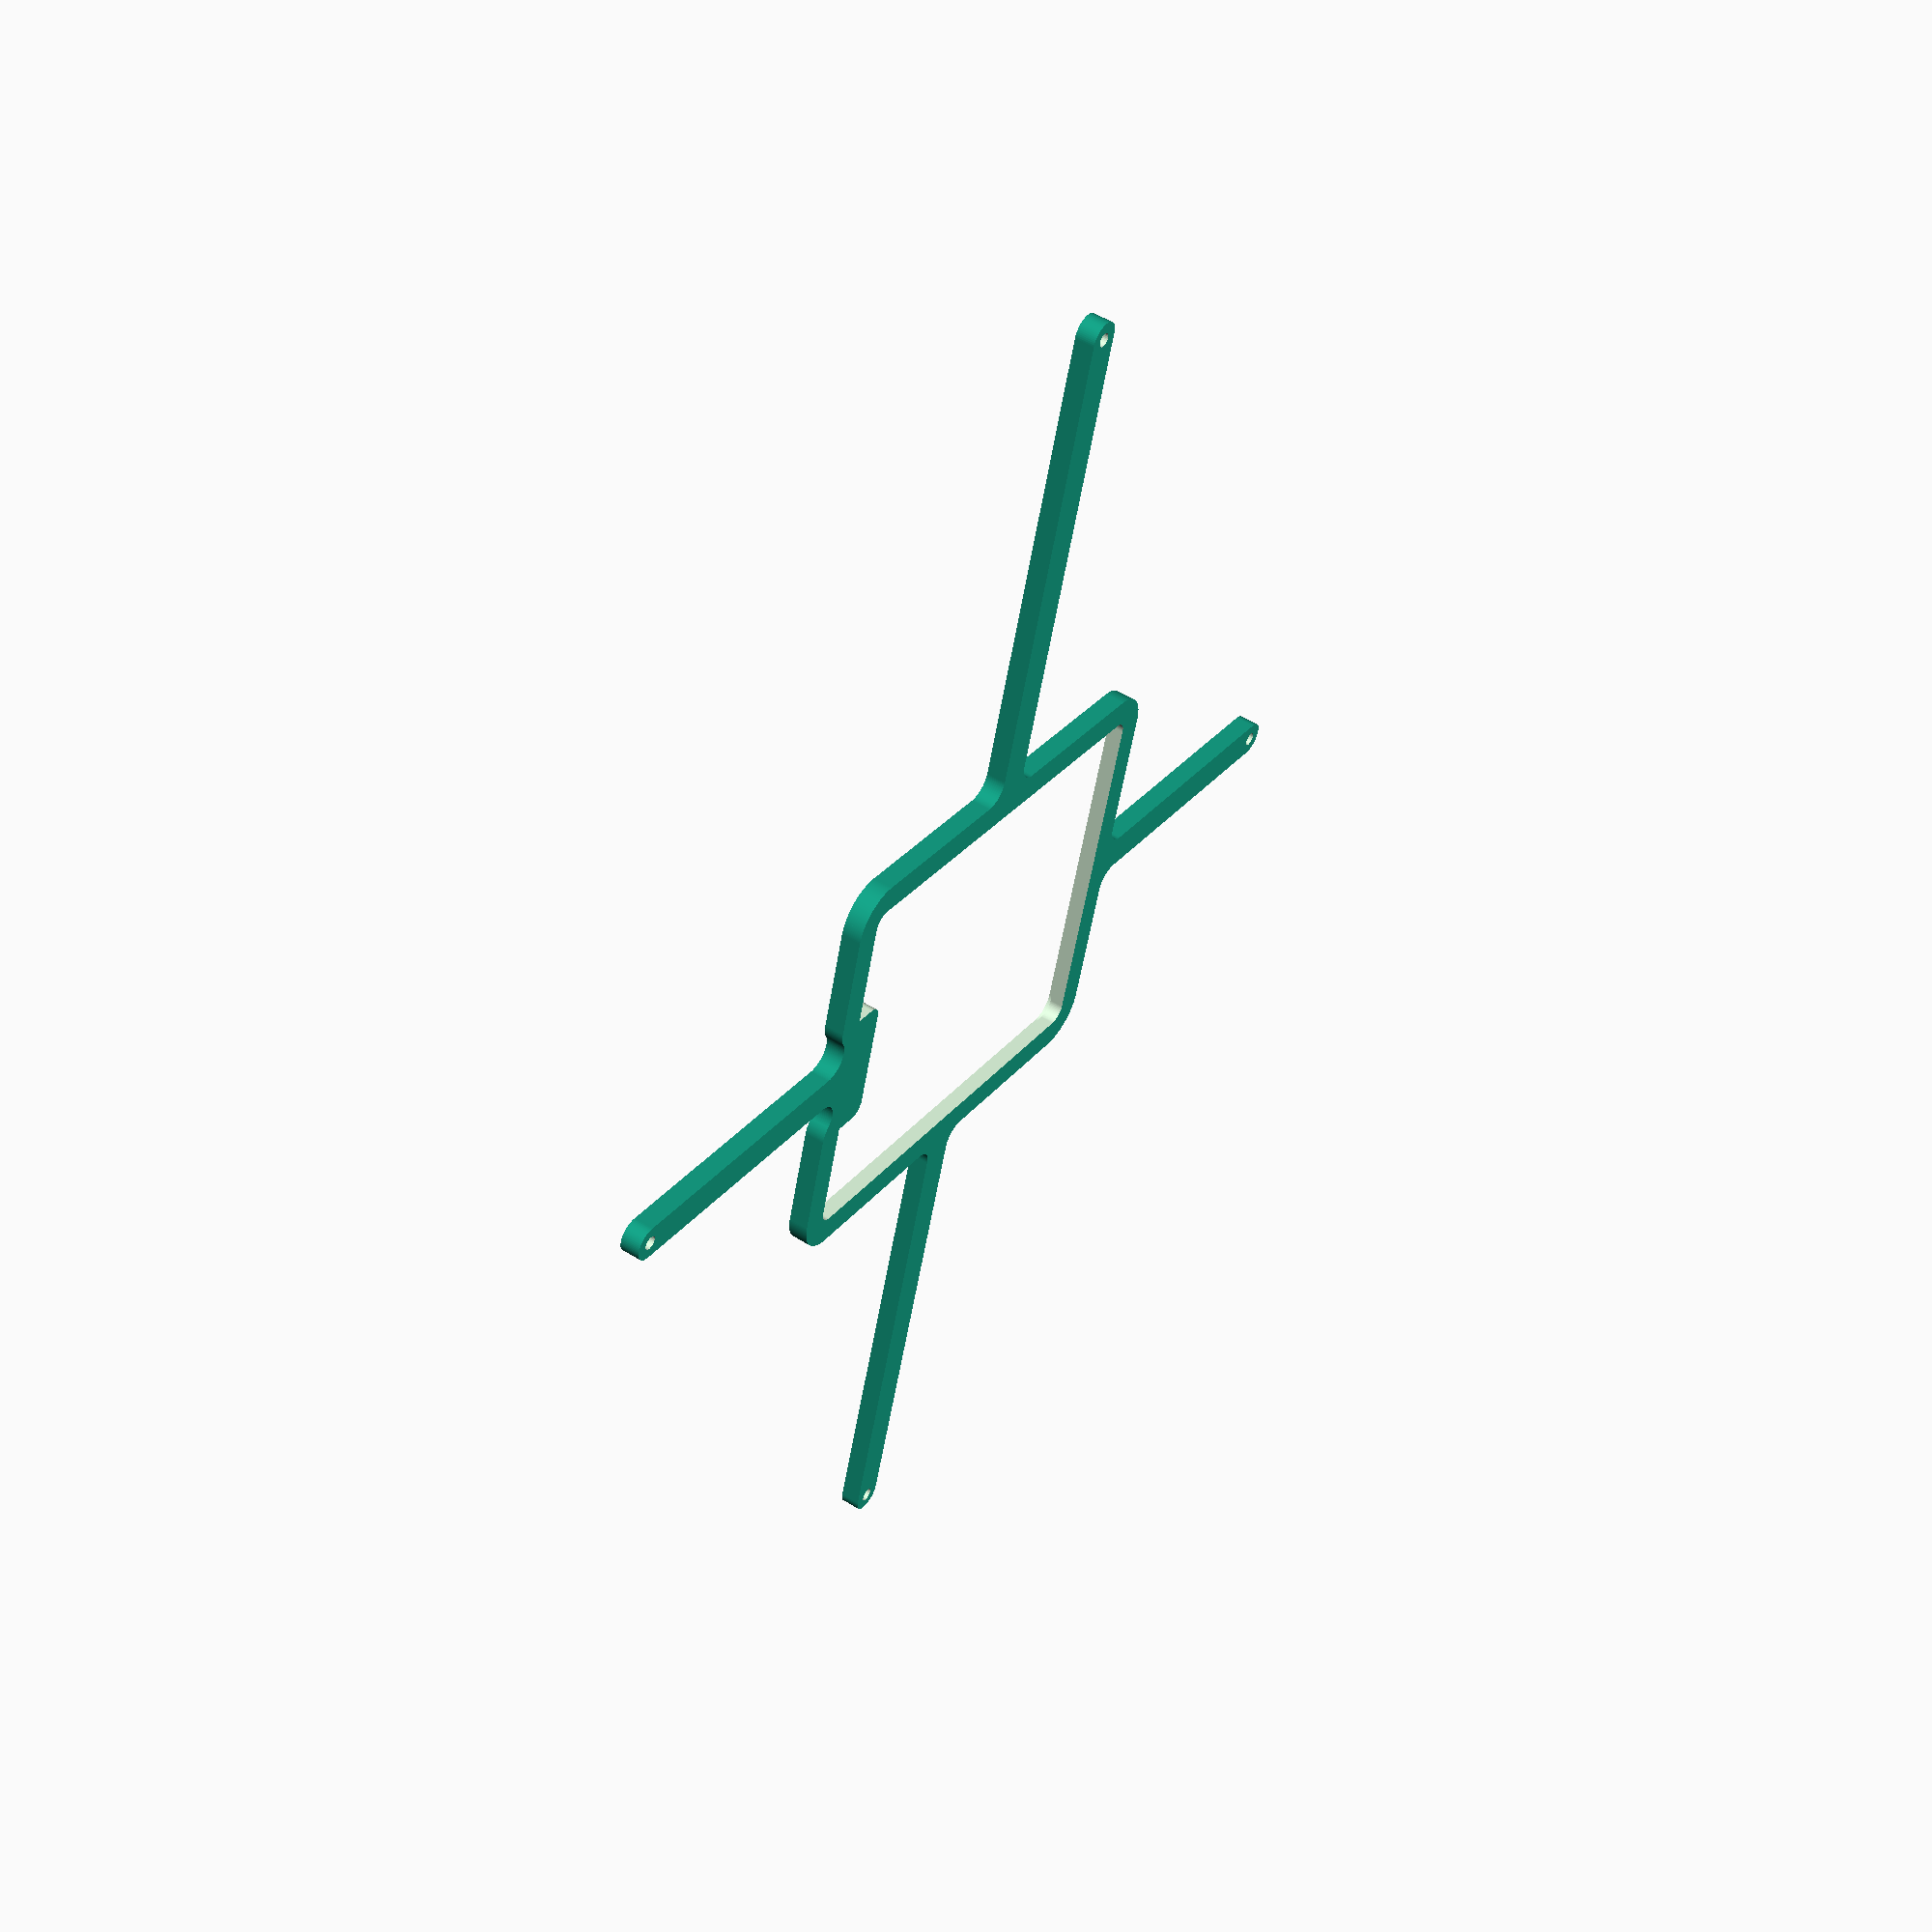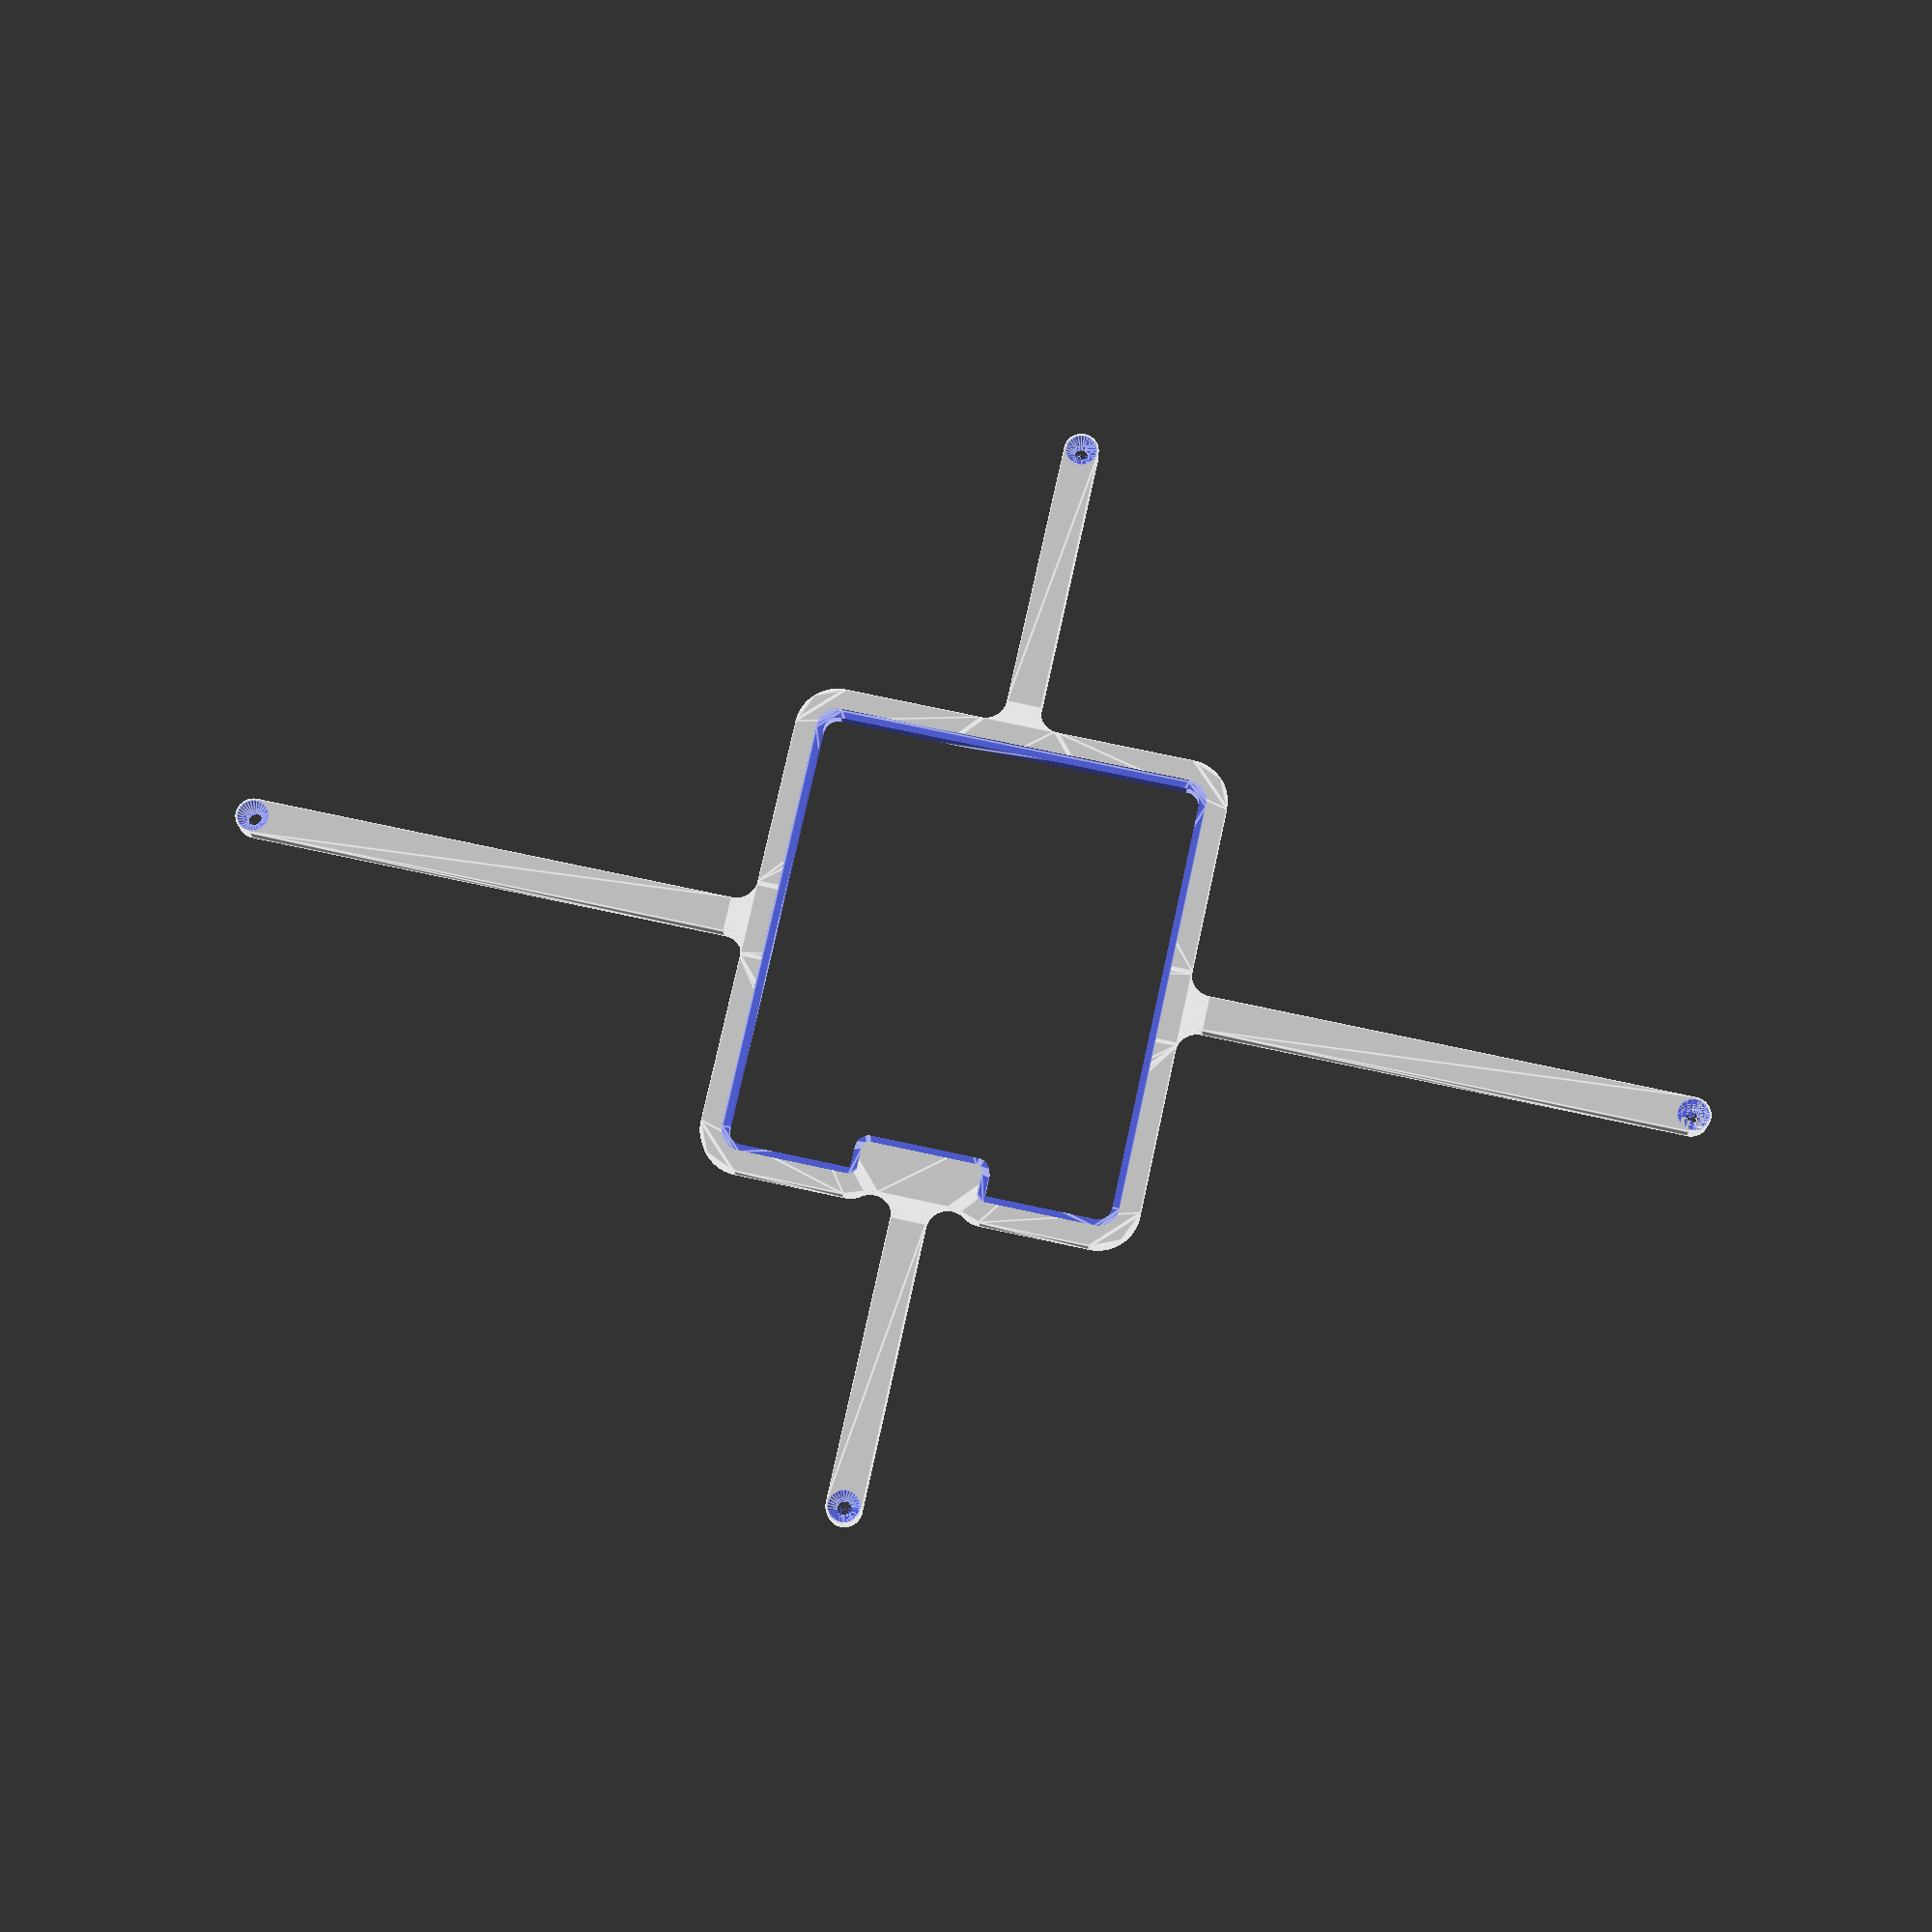
<openscad>
// Generated by SolidPython <Unknown> on 2023-12-27 18:24:43


scale(v = 0.0000010000) {
	translate(v = [-81000000, -80500000, 0]) {
		difference() {
			linear_extrude(convexity = 10, height = 2850000) {
				polygon(points = [[115780420.7743297964, 73286300.0137585551], [115699568.8978483081, 73407027.3780862838], [115624735.0898157656, 73531432.9554152787], [115556028.2006350458, 73659324.3541654795], [115493610.2114261091, 73790400.0617483854], [115437628.2768040299, 73924351.0583519638], [115388214.3779509068, 74060861.5454780459], [115345485.0114627481, 74199609.6904553175], [115309540.9146995246, 74340268.3851852417], [115280466.8282911330, 74482506.0173178762], [115258331.2963549793, 74625987.2520529926], [115243186.5048989803, 74770373.8227128834], [115235068.1587892622, 74915325.3282298595], [115233995.3975737393, 75060500.0356640667], [115239970.7503592670, 75205555.6858616024], [115252980.1298490912, 75350150.3003549874], [115272992.8655546010, 75493942.9875988960], [115299961.7761030197, 75636594.7466450483], [115333823.2804708779, 75777769.2663615495], [115374497.5478802025, 75917133.7183063328], [115421888.6860054284, 76054359.5413952470], [115475884.9670454413, 76189123.2165047526], [115536359.0911299884, 76321107.0291918367], [115603168.4864371568, 76449999.8187258095], [115676155.6453166157, 76575497.7116719335], [115755148.4956239015, 76697304.8382923603], [115839960.8063925505, 76815134.0300797522], [115930392.6268860102, 76928707.4967761487], [116026230.7579948902, 77037757.4812821448], [116127249.2548681796, 77142026.8909122348], [116233209.9595940411, 77241269.9035087377], [116343863.0626720935, 77335252.5469830632], [116458947.6919567436, 77423753.2509212941], [116578192.5276813507, 77506563.3689516932], [116701316.4421118796, 77583487.6706418991], [116828029.1623248756, 77654344.8017680794], [116958031.9545452595, 77718967.7118696719], [117091018.3284329027, 77777204.0480828583], [117226674.7596505582, 77828916.5143209696], [117364681.4290227890, 77873983.1949611306], [117504712.9765292853, 77912297.8422676474], [117646439.2683615983, 77943770.1268778741], [117789526.1752393246, 77968325.8507607430], [117933636.3601388335, 77985907.1221426874], [118078430.0735903084, 77996472.4919919968], [118223687.3595198393, 78000000.0000000000], [158463182.6128612459, 78000000.0000000000], [158463428.0251464844, 78000003.0118130445], [158536527.7745253146, 78001797.5099367946], [158536773.0389833748, 78001806.5435616970], [158708269.8118406832, 78010231.6397578120], [158708514.7807334065, 78010246.6897530854], [158744709.7355846167, 78012916.5900216699], [158745198.1967006028, 78012964.6992424577], [158781218.5473474860, 78017407.3857562691], [158781461.7453400493, 78017440.4160026163], [158951306.9105242789, 78042634.5663088262], [158951549.2246673405, 78042673.5549845845], [158987308.1949289739, 78048878.3249225616], [158987789.5884429514, 78048974.0800460577], [159023201.0318285823, 78056925.9855740666], [159023439.8212260306, 78056982.6943425089], [159189997.6769504845, 78098703.2653189003], [159190235.0027261972, 78098765.8171928972], [159225213.6099666357, 78108445.7014739364], [159225683.2997958660, 78108588.1803259552], [159260144.8043621182, 78119972.7236707807], [159260376.8854920566, 78120052.5648248792], [159422043.3885567784, 78177897.7645663619], [159422273.4403882325, 78177983.2772298455], [159456134.8214981556, 78191045.0532766730], [159456588.2842728496, 78191232.8837079853], [159489767.9668925703, 78205940.4254938811], [159489991.1046868265, 78206042.6301196814], [159645209.3182905912, 78279455.3777310401], [159645429.8806528449, 78279563.0276503265], [159677847.9320217371, 78295880.9034193456], [159678280.8006474972, 78296112.2765202075], [159709859.1228397489, 78314001.1750800908], [159710071.1683593988, 78314124.7588911802], [159857346.2562544644, 78402398.0494814664], [159857555.2050113976, 78402526.7999289632], [159888217.7230832279, 78421943.6253563762], [159888625.8287985623, 78422216.3128773570], [159918298.6740573943, 78443114.2883385867], [159918497.5851881504, 78443258.0611553043], [160056411.2077698410, 78545541.7746813893], [160056606.5306307375, 78545690.3857199252], [160085218.2185941637, 78568019.1661622077], [160085597.6311178803, 78568330.5419734120], [160113079.2337232232, 78592036.3354086876], [160113263.0948421359, 78592198.9126202017], [160240487.0685332716, 78707508.0010065287], [160240666.8844321668, 78707675.0414305627], [160266952.1960916817, 78732700.7385261208], [160267299.2614738345, 78733047.8039082736], [160292324.9585695565, 78759333.1155679524], [160292491.9989935756, 78759512.9314668477], [160407801.0873797238, 78886736.9051577896], [160407963.6645912528, 78886920.7662767172], [160431669.4580265880, 78914402.3688821048], [160431980.8338377774, 78914781.7814058363], [160454309.6142799854, 78943393.4693691581], [160454458.2253185213, 78943588.7922300398], [160556741.9388447404, 79081502.4148119390], [160556885.7116614580, 79081701.3259426951], [160577783.6871226728, 79111374.1712015122], [160578056.3746436536, 79111782.2769168168], [160597473.2000708580, 79142444.7949883342], [160597601.9505183697, 79142653.7437452674], [160685875.2411089242, 79289928.8316407800], [160685998.8249199986, 79290140.8771604151], [160703887.7234797776, 79321719.1993525177], [160704119.0965806544, 79322152.0679782629], [160720436.9723495245, 79354570.1193468571], [160720544.6222687960, 79354790.6817091107], [160793957.3698802888, 79510008.8953131586], [160794059.5745061040, 79510232.0331074148], [160808767.1162920892, 79543411.7157273293], [160808954.9467234015, 79543865.1785020232], [160822016.7227701843, 79577726.5596118271], [160822102.2354336679, 79577956.6114432514], [160879947.4351750910, 79739623.1145078689], [160880027.2763291895, 79739855.1956378073], [160891411.8196740746, 79774316.7002042532], [160891554.2985261083, 79774786.3900334984], [160901234.1828070581, 79809764.9972736239], [160901296.7346810400, 79810002.3230493367], [160943017.3056575358, 79976560.1787741780], [160943074.0144259930, 79976798.9681716412], [160951025.9199539125, 80012210.4115569293], [160951121.6750774086, 80012691.8050708920], [160957326.4450153708, 80048450.7753324956], [160957365.4336911440, 80048693.0894755423], [160982559.5839974284, 80218538.2546602488], [160982592.6142437756, 80218781.4526528120], [160987035.3007575274, 80254801.8032992333], [160987083.4099783301, 80255290.2644152343], [160989753.3102469444, 80291485.2192668468], [160989768.3602421880, 80291730.1881595701], [160998193.4564383030, 80463226.9610165507], [160998202.4900631905, 80463472.2254745960], [160999093.1720630527, 80499754.5877147764], [160999093.1720630527, 80500245.4122852236], [160998202.4900631905, 80536527.7745254189], [160998193.4564383030, 80536773.0389834642], [160989768.3602421880, 80708269.8118403703], [160989753.3102469444, 80708514.7807330936], [160987083.4099783301, 80744709.7355847359], [160987035.3007575274, 80745198.1967007369], [160982592.6142437458, 80781218.5473472476], [160982559.5839974284, 80781461.7453398108], [160957365.4336911440, 80951306.9105244577], [160957326.4450153708, 80951549.2246675044], [160951121.6750774086, 80987308.1949290782], [160951025.9199539125, 80987789.5884430408], [160943074.0144259930, 81023201.0318282843], [160943017.3056575656, 81023439.8212257475], [160901296.7346810400, 81189997.6769507080], [160901234.1828070283, 81190235.0027264208], [160891554.2985261083, 81225213.6099665314], [160891411.8196740746, 81225683.2997957766], [160880027.2763291299, 81260144.8043623716], [160879947.4351750314, 81260376.8854923099], [160822102.2354336977, 81422043.3885566145], [160822016.7227702141, 81422273.4403880388], [160808954.9467234313, 81456134.8214978576], [160808767.1162921190, 81456588.2842725515], [160794059.5745060444, 81489767.9668927193], [160793957.3698802292, 81489991.1046869755], [160720544.6222688258, 81645209.3182908446], [160720436.9723495543, 81645429.8806530833], [160704119.0965806246, 81677847.9320217520], [160703887.7234797776, 81678280.8006475121], [160685998.8249199688, 81709859.1228396297], [160685875.2411088943, 81710071.1683592647], [160597601.9505184591, 81857346.2562545985], [160597473.2000709474, 81857555.2050115317], [160578056.3746436238, 81888217.7230832279], [160577783.6871226430, 81888625.8287985325], [160556885.7116614580, 81918298.6740573049], [160556741.9388447404, 81918497.5851880610], [160454458.2253186107, 82056411.2077698410], [160454309.6142800748, 82056606.5306307226], [160431980.8338377476, 82085218.2185942084], [160431669.4580265284, 82085597.6311179399], [160407963.6645912528, 82113079.2337232828], [160407801.0873797238, 82113263.0948422104], [160292491.9989934564, 82240487.0685332716], [160292324.9585694373, 82240666.8844321668], [160267299.2614738345, 82266952.1960917264], [160266952.1960916817, 82267299.2614738792], [160240666.8844323158, 82292324.9585692883], [160240487.0685334206, 82292491.9989933223], [160113263.0948422551, 82407801.0873797089], [160113079.2337233126, 82407963.6645912230], [160085597.6311178803, 82431669.4580265880], [160085218.2185941339, 82431980.8338377923], [160056606.5306306183, 82454309.6142801642], [160056411.2077697217, 82454458.2253187001], [159918497.5851881504, 82556741.9388446808], [159918298.6740574241, 82556885.7116613835], [159888625.8287985325, 82577783.6871226430], [159888217.7230832279, 82578056.3746436387], [159857555.2050114572, 82597473.2000710070], [159857346.2562544942, 82597601.9505185038], [159710071.1683591008, 82685875.2411089689], [159709859.1228394806, 82685998.8249200583], [159678280.8006474972, 82703887.7234797776], [159677847.9320217371, 82704119.0965806395], [159645429.8806531131, 82720436.9723495394], [159645209.3182908595, 82720544.6222688258], [159489991.1046870947, 82793957.3698801994], [159489767.9668928385, 82794059.5745059997], [159456588.2842727304, 82808767.1162920594], [159456134.8214980364, 82808954.9467233717], [159422273.4403881431, 82822016.7227701843], [159422043.3885567188, 82822102.2354336679], [159260376.8854917288, 82879947.4351752251], [159260144.8043618202, 82880027.2763293236], [159225683.2997960150, 82891411.8196740150], [159225213.6099667847, 82891554.2985260338], [159190235.0027262270, 82901234.1828070879], [159189997.6769505143, 82901296.7346810848], [159023439.8212259114, 82943017.3056575358], [159023201.0318284333, 82943074.0144259781], [158987789.5884429812, 82951025.9199539423], [158987308.1949290037, 82951121.6750774384], [158951549.2246673703, 82957326.4450154006], [158951306.9105243087, 82957365.4336911589], [158781461.7453401089, 82982559.5839973837], [158781218.5473475456, 82982592.6142437309], [158745198.1967005730, 82987035.3007575423], [158744709.7355845869, 82987083.4099783301], [158708514.7807333767, 82989753.3102469146], [158708269.8118406534, 82989768.3602421880], [158536773.0389833748, 82998193.4564383030], [158536527.7745253146, 82998202.4900632054], [158463428.0251464844, 82999996.9881869555], [158463182.6128612459, 83000000.0000000000], [118223687.3595198393, 83000000.0000000000], [118078430.0735903084, 83003527.5080080032], [117933636.3601388335, 83014092.8778573126], [117789526.1752393246, 83031674.1492392570], [117646439.2683615983, 83056229.8731221259], [117504712.9765292853, 83087702.1577323526], [117364681.4290227890, 83126016.8050388694], [117226674.7596505582, 83171083.4856790304], [117091018.3284329027, 83222795.9519171417], [116958031.9545452595, 83281032.2881303281], [116828029.1623248756, 83345655.1982319206], [116701316.4421118796, 83416512.3293581009], [116578192.5276813507, 83493436.6310483068], [116458947.6919567436, 83576246.7490787059], [116343863.0626720935, 83664747.4530169368], [116233209.9595940411, 83758730.0964912623], [116127249.2548681796, 83857973.1090877652], [116026230.7579948902, 83962242.5187178552], [115930392.6268860102, 84071292.5032238513], [115839960.8063925505, 84184865.9699202478], [115755148.4956239015, 84302695.1617076397], [115676155.6453166157, 84424502.2883280665], [115603168.4864371568, 84550000.1812741905], [115536359.0911299884, 84678892.9708081633], [115475884.9670454413, 84810876.7834952474], [115421888.6860054284, 84945640.4586047530], [115374497.5478802025, 85082866.2816936672], [115333823.2804708779, 85222230.7336384505], [115299961.7761030197, 85363405.2533549517], [115272992.8655546010, 85506057.0124011040], [115252980.1298490912, 85649849.6996450126], [115239970.7503592670, 85794444.3141383976], [115233995.3975737393, 85939499.9643359333], [115235068.1587892622, 86084674.6717701405], [115243186.5048989803, 86229626.1772871166], [115258331.2963549793, 86374012.7479470074], [115280466.8282911330, 86517493.9826821238], [115309540.9146995246, 86659731.6148147583], [115345485.0114627481, 86800390.3095446825], [115388214.3779509068, 86939138.4545219541], [115437628.2768040299, 87075648.9416480362], [115493610.2114261091, 87209599.9382516146], [115556028.2006350458, 87340675.6458345205], [115624735.0898157656, 87468567.0445847213], [115699568.8978483081, 87592972.6219137162], [115780420.7743297964, 87713699.9862414449], [115803770.6040772796, 87746798.5196734965], [115803914.0134355277, 87747007.3705693036], [115845848.0452520996, 87809766.1187609732], [115845986.1178266704, 87809978.5355796665], [115913653.0204032660, 87917023.7227461487], [115913785.6675723493, 87917239.5691481233], [115952487.1989265978, 87982041.6907941997], [115952614.3355506957, 87982260.8282385767], [116014772.6383844912, 88092595.8960476369], [116014894.1828610301, 88092818.1838811636], [116050263.8674769104, 88159497.3328645825], [116050379.7417926490, 88159722.6284119636], [116106869.8854127526, 88273064.3483287543], [116106980.0151938200, 88273292.5069841594], [116138927.0595982820, 88341677.5188860148], [116139031.3741579503, 88341908.3942059427], [116189708.3491747230, 88457965.8196586668], [116189806.7815587521, 88458199.2634559572], [116218249.1781468689, 88528114.5949311256], [116218341.6651764810, 88528350.4573699832], [116263075.3845230490, 88646825.6706147194], [116263161.8668355048, 88647063.8003070056], [116288026.6043832600, 88718329.9797025174], [116288107.0264699459, 88718570.2238048017], [116326782.6593293846, 88839159.1006659865], [116326856.9695714116, 88839401.3049777597], [116348080.2206541300, 88911835.3930332512], [116348148.3713555634, 88912079.4020958096], [116384326.4825375229, 89048247.3989298642], [116384365.9289255142, 89048400.7502906471], [116395757.7035198212, 89094186.7654135227], [116395794.7168199718, 89094340.7221379131], [116396509.2312710583, 89097419.8020123392], [116396543.8022031784, 89097574.3254993260], [116406480.1085420251, 89143698.0886334032], [116406512.2284382582, 89143853.1401398182], [116433998.9454207718, 89282038.0144194216], [116434045.2195757478, 89282287.1000338197], [116446890.4371624142, 89356665.3487643152], [116446930.3864521682, 89356915.5266909152], [116465313.8638126850, 89482213.2902771831], [116465347.4625957608, 89482464.3999394625], [116474408.9969598949, 89557397.7843155116], [116474436.2236709744, 89557649.6645388752], [116486900.5709982961, 89688447.1639079750], [116486919.1535339057, 89688668.0653882176], [116491725.8687441647, 89754541.8450273722], [116491739.5500331223, 89754763.1041445434], [116496502.5571547151, 89848681.6016279310], [116496509.5435321033, 89848846.1330662370], [116498187.5266607404, 89897886.9719135761], [116498191.8026838452, 89898051.5960894525], [116499764.1254663169, 89986701.1016902328], [116499765.3048544526, 89986789.7662412971], [116499999.6068603247, 90013212.3184041828], [116500000.0000000000, 90013300.9899273217], [116500000.0000000000, 105484165.3631486297], [116499999.4428250194, 105484270.9244534224], [116499667.3851041049, 105515725.5583429337], [116499665.7136412561, 105515831.1078844965], [116495654.7601070404, 105705781.5394824743], [116495650.5483472645, 105705929.2690920532], [116494070.2979437113, 105749938.5950573534], [116494063.9034129977, 105750086.2462898046], [116488450.6883758605, 105860769.4153212458], [116488443.4711423218, 105860895.8858335167], [116486054.2129957974, 105898567.4429176748], [116486045.3942921162, 105898693.8118592650], [116477389.5780825615, 106012357.3459712714], [116477379.1593238413, 106012483.5930639207], [116474036.3451560140, 106050082.5340198129], [116474024.3280141801, 106050208.6390047967], [116462491.8838323951, 106163616.4203616977], [116462478.2702357769, 106163742.3630030900], [116458184.0456298739, 106201244.5549738258], [116458168.8377630711, 106201370.3150617778], [116443767.1677014381, 106314449.5529467613], [116443750.3680048138, 106314575.1103006899], [116438507.4892063737, 106351956.4825262427], [116438489.1003757715, 106352081.8169981390], [116421227.4481377751, 106464759.9315687716], [116421207.4731240124, 106464885.0230463296], [116415019.3052715063, 106502121.5823163390], [116414997.7472799718, 106502246.4107263088], [116394887.1922469586, 106614451.0796009004], [116394864.0547370017, 106614575.6249122024], [116387734.5697026253, 106651643.4709611982], [116387709.8563871086, 106651767.7131882012], [116364763.3065066040, 106763426.9178684056], [116364737.0213512629, 106763550.8370741159], [116356670.7951906472, 106800426.1779277623], [116356642.9424134195, 106800549.7542270124], [116330875.1259150803, 106911591.8263172805], [116330845.7099854499, 106911715.0398799181], [116321847.9200010002, 106948374.2071229070], [116321816.9456393272, 106948497.0381770134], [116293244.4015806764, 107058850.7053899914], [116293211.8737573624, 107058973.1342250109], [116283288.2951753139, 107095392.5981923938], [116283254.2191100717, 107095514.6051623374], [116251895.2867619395, 107205109.0370608568], [116251859.6679229140, 107205230.6025873870], [116241016.6701861471, 107241386.9874682128], [116240979.5142890513, 107241508.0920438617], [116206854.3213634193, 107350272.9455073178], [116206815.6343706250, 107350393.5696986020], [116195060.1770508736, 107386263.6685384512], [116195019.9651704133, 107386383.7929889262], [116158150.4149020612, 107494249.2573608905], [116158108.6845866740, 107494368.8627943546], [116145448.3129172921, 107529929.6523914486], [116145405.0708634257, 107530048.7196149528], [116105814.8279512823, 107636945.5615111440], [116105770.0810979307, 107637064.0714180917], [116092212.9211308956, 107672292.7271009088], [116092166.6766585112, 107672410.6606741995], [116049881.1520769596, 107778270.2684189081], [116049833.4174063504, 107778387.6067338586], [116035388.1707966924, 107813261.5170107186], [116035338.9535877854, 107813378.2412382066], [115990385.2882751524, 107918132.6689064354], [115990334.5964257717, 107918248.7603158504], [115975010.5348467827, 107952745.5413873494], [115974958.3764913827, 107952860.9813496470], [115927365.4239315093, 108056442.9923730940], [115927311.8074398786, 108056557.7623637766], [115911118.7666307986, 108090655.2724928260], [115911063.7006067038, 108090769.3540948778], [115860862.0083074868, 108193112.4644221812], [115860805.5015873313, 108193225.8393290639], [115843753.8750427365, 108226902.1930470318], [115843695.9366940558, 108227014.8430656195], [115790917.7265823185, 108328053.3638313562], [115790858.3659024239, 108328165.2708848417], [115772959.0981983393, 108361398.8530448079], [115772898.3247127831, 108361509.9991755784], [115717577.4724505693, 108461179.0788665712], [115717515.2959115803, 108461289.4462391734], [115698779.8756821752, 108494058.9258865416], [115698716.3060671538, 108494168.4967904389], [115640888.3193123639, 108592404.1628639996], [115640823.3668222427, 108592512.9197164774], [115621263.8193853796, 108624797.2637809664], [115621197.4944430143, 108624905.1891299486], [115560899.4900531024, 108721644.3890846968], [115560831.8033015728, 108721751.4656115472], [115540460.6829423010, 108753529.9524042457], [115540391.6452432275, 108753636.1629265100], [115477662.3254576623, 108848816.8047625870], [115477591.9478894174, 108848922.1322367787], [115456422.3297981918, 108880174.3647564650], [115456350.6236541867, 108880278.7922808379], [115391230.2512489706, 108973839.7843607813], [115391157.2280358076, 108973943.2951779664], [115369202.6999199390, 109004649.2141969502], [115369128.3713555634, 109004751.7916966975], [115301658.7438029945, 109096633.0819533318], [115301583.1218148321, 109096734.7096751332], [115278857.7751756907, 109126874.6066167951], [115278780.8718986958, 109126975.2682525963], [115209005.2945396900, 109217117.8827336133], [115208927.1223144531, 109217217.5621303469], [115185445.5434017628, 109246772.0917204618], [115185366.1147724688, 109246870.7728827149], [115113329.3730197698, 109335216.8536047488], [115113248.7007322311, 109335314.5206972510], [115089025.9611833245, 109364264.7133787721], [115088944.0581829548, 109364361.3507290184], [115014692.3887770176, 109450854.1928119361], [115014609.2682066560, 109450949.7849126607], [114989660.9153725207, 109479277.0590215623], [114989576.5905704647, 109479371.5905331820], [114913157.6519009322, 109563955.6785980165], [114913072.1363986433, 109564049.1343512088], [114887414.1833649278, 109591735.3080431819], [114887327.4908849895, 109591827.6730411798], [114808790.3324021101, 109674448.7168414146], [114808702.4768559635, 109674539.9762625545], [114782351.3921649009, 109701567.2791831046], [114782262.3876506239, 109701657.4183830768], [114701657.4183828235, 109782262.3876508772], [114701567.2791828513, 109782351.3921651691], [114674539.9762627780, 109808702.4768557698], [114674448.7168416381, 109808790.3324019015], [114591827.6730411053, 109887327.4908850640], [114591735.3080430925, 109887414.1833650023], [114564049.1343515217, 109913072.1363983601], [114563955.6785983443, 109913157.6519006491], [114479371.5905328691, 109989576.5905707330], [114479277.0590212345, 109989660.9153728038], [114450949.7849128693, 110014609.2682064772], [114450854.1928121597, 110014692.3887768239], [114364361.3507286161, 110088944.0581832826], [114364264.7133783698, 110089025.9611836523], [114335314.5206976086, 110113248.7007319331], [114335216.8536050916, 110113329.3730194718], [114246870.7728827745, 110185366.1147724241], [114246772.0917205215, 110185445.5434017181], [114217217.5621296763, 110208927.1223149747], [114217117.8827329278, 110209005.2945402265], [114126975.2682531625, 110278780.8718982637], [114126874.6066173613, 110278857.7751752585], [114096734.7096745968, 110301583.1218152195], [114096633.0819527954, 110301658.7438033819], [114004751.7916968763, 110369128.3713554144], [114004649.2141971439, 110369202.6999197900], [113973943.2951774597, 110391157.2280361652], [113973839.7843602747, 110391230.2512493283], [113880278.7922812551, 110456350.6236539036], [113880174.3647568822, 110456422.3297978938], [113848922.1322378814, 110477591.9478886575], [113848816.8047636747, 110477662.3254569173], [113753636.1629266441, 110540391.6452431381], [113753529.9524043798, 110540460.6829422265], [113721751.4656109512, 110560831.8033019602], [113721644.3890841007, 110560899.4900534898], [113624905.1891295314, 110621197.4944432974], [113624797.2637805343, 110621263.8193856627], [113592512.9197173417, 110640823.3668217361], [113592404.1628648639, 110640888.3193118572], [113494168.4967897534, 110698716.3060675561], [113494058.9258858711, 110698779.8756825775], [113461289.4462389350, 110717515.2959117293], [113461179.0788663328, 110717577.4724507183], [113361509.9991761744, 110772898.3247124702], [113361398.8530454040, 110772959.0981980264], [113328165.2708849907, 110790858.3659023494], [113328053.3638315052, 110790917.7265822291], [113227014.8430654109, 110843695.9366941750], [113226902.1930468231, 110843753.8750428408], [113193225.8393295109, 110860805.5015871078], [113193112.4644226432, 110860862.0083072633], [113090769.3540945649, 110911063.7006068677], [113090655.2724924982, 110911118.7666309476], [113056557.7623641491, 110927311.8074396998], [113056442.9923734665, 110927365.4239313304], [112952860.9813492894, 110974958.3764915466], [112952745.5413869917, 110975010.5348469466], [112918248.7603156865, 110990334.5964258462], [112918132.6689062715, 110990385.2882752419], [112813378.2412384003, 111035338.9535877258], [112813261.5170109272, 111035388.1707966328], [112778387.6067342758, 111049833.4174062014], [112778270.2684193105, 111049881.1520768106], [112672410.6606733948, 111092166.6766588241], [112672292.7271001041, 111092212.9211312085], [112637064.0714181960, 111105770.0810979009], [112636945.5615112185, 111105814.8279512674], [112530048.7196142972, 111145405.0708636642], [112529929.6523907930, 111145448.3129175305], [112494368.8627946973, 111158108.6845865548], [112494249.2573612332, 111158150.4149019271], [112386383.7929897606, 111195019.9651701152], [112386263.6685392857, 111195060.1770505905], [112350393.5696988702, 111206815.6343705207], [112350272.9455076009, 111206854.3213633299], [112241508.0920436978, 111240979.5142890960], [112241386.9874680340, 111241016.6701861918], [112205230.6025875509, 111251859.6679228544], [112205109.0370610356, 111251895.2867618799], [112095514.6051624417, 111283254.2191100419], [112095392.5981925130, 111283288.2951752841], [112058973.1342248917, 111293211.8737574220], [112058850.7053898722, 111293244.4015807211], [111948497.0381774008, 111321816.9456392229], [111948374.2071232796, 111321847.9200008959], [111911715.0398795307, 111330845.7099855393], [111911591.8263168782, 111330875.1259151548], [111800549.7542272508, 111356642.9424133599], [111800426.1779280007, 111356670.7951905876], [111763550.8370739222, 111364737.0213513076], [111763426.9178682119, 111364763.3065066487], [111651767.7131884694, 111387709.8563870639], [111651643.4709614515, 111387734.5697025657], [111614575.6249120533, 111394864.0547370166], [111614451.0796007514, 111394887.1922469735], [111502246.4107251912, 111414997.7472801507], [111502121.5823152214, 111415019.3052717000], [111464885.0230472684, 111421207.4731238633], [111464759.9315696955, 111421227.4481376112], [111352081.8169979155, 111438489.1003758013], [111351956.4825260341, 111438507.4892064184], [111314575.1103003919, 111443750.3680048585], [111314449.5529464632, 111443767.1677014679], [111201370.3150617778, 111458168.8377630711], [111201244.5549738109, 111458184.0456298888], [111163742.3630043566, 111462478.2702356428], [111163616.4203629792, 111462491.8838322461], [111050208.6390039772, 111474024.3280142546], [111050082.5340190083, 111474036.3451561034], [111012483.5930644125, 111477379.1593238264], [111012357.3459717631, 111477389.5780825317], [110898693.8118588626, 111486045.3942921460], [110898567.4429172724, 111486054.2129958421], [110860895.8858338892, 111488443.4711423218], [110860769.4153216183, 111488450.6883758605], [110750086.2462901026, 111494063.9034129828], [110749938.5950576514, 111494070.2979436964], [110705929.2690917850, 111495650.5483472943], [110705781.5394822061, 111495654.7601070553], [110515831.1078838706, 111499665.7136412710], [110515725.5583423078, 111499667.3851041049], [110484270.9244538248, 111499999.4428250194], [110484165.3631490469, 111500000.0000000000], [86490122.7246235162, 111500000.0000000000], [86343287.8015881926, 111503604.5950379819], [86196929.0457131118, 111514400.6654634476], [86051276.3234362155, 111532365.2153175920], [85906680.5249245167, 111557454.9664261490], [85763489.9941204786, 111589609.4753812999], [85622049.6895557791, 111628751.2791543752], [85482700.3533122241, 111674786.0817117989], [85345777.6901465207, 111727602.9811819941], [85211611.5587474257, 111787074.7370278984], [85080525.1770768911, 111853058.0765805990], [84952834.3437101096, 111925394.0401956737], [84828846.6770491451, 112003908.3642008752], [84708860.8742431253, 112088411.9007125646], [84593165.9916002750, 112178701.0733098239], [84482040.7482267022, 112274558.3674673140], [84375752.8545672596, 112375752.8545672596], [84274558.3674673140, 112482040.7482267022], [84178701.0733098239, 112593165.9916002750], [84088411.9007125646, 112708860.8742431253], [84003908.3642008752, 112828846.6770491451], [83925394.0401956737, 112952834.3437101096], [83853058.0765805990, 113080525.1770768911], [83787074.7370278984, 113211611.5587474257], [83727602.9811819941, 113345777.6901465207], [83674786.0817117989, 113482700.3533122241], [83628751.2791543752, 113622049.6895557791], [83589609.4753812999, 113763489.9941204786], [83557454.9664261490, 113906680.5249245167], [83532365.2153175920, 114051276.3234362155], [83514400.6654634476, 114196929.0457131118], [83503604.5950379819, 114343287.8015881926], [83500000.0000000000, 114490122.7246235162], [83500000.0000000000, 182963182.6128612757], [83499996.9881869555, 182963428.0251465142], [83498202.4900632054, 183036527.7745253444], [83498193.4564383030, 183036773.0389833748], [83489768.3602421880, 183208269.8118407130], [83489753.3102469146, 183208514.7807334363], [83487083.4099783301, 183244709.7355847359], [83487035.3007575423, 183245198.1967007518], [83482592.6142437905, 183281218.5473470986], [83482559.5839974433, 183281461.7453396320], [83457365.4336911589, 183451306.9105243683], [83457326.4450154006, 183451549.2246674299], [83451121.6750774235, 183487308.1949290633], [83451025.9199539274, 183487789.5884430408], [83443074.0144259930, 183523201.0318283737], [83443017.3056575507, 183523439.8212258220], [83401296.7346809804, 183689997.6769509315], [83401234.1828069836, 183690235.0027266443], [83391554.2985261530, 183725213.6099663675], [83391411.8196741343, 183725683.2997956276], [83380027.2763289511, 183760144.8043628931], [83379947.4351748526, 183760376.8854928017], [83322102.2354337126, 183922043.3885565996], [83322016.7227702290, 183922273.4403880537], [83308954.9467234313, 183956134.8214978874], [83308767.1162921190, 183956588.2842725813], [83294059.5745059848, 183989767.9668928981], [83293957.3698801845, 183989991.1046871543], [83220544.6222690940, 184145209.3182903528], [83220436.9723498076, 184145429.8806525767], [83204119.0965805650, 184177847.9320219159], [83203887.7234797031, 184178280.8006476760], [83185998.8249199986, 184209859.1228396297], [83185875.2411089092, 184210071.1683592498], [83097601.9505185038, 184357346.2562545240], [83097473.2000709921, 184357555.2050114870], [83078056.3746436834, 184388217.7230831385], [83077783.6871227175, 184388625.8287984431], [83056885.7116612792, 184418298.6740576029], [83056741.9388445616, 184418497.5851883292], [82954458.2253188342, 184556411.2077695429], [82954309.6142802984, 184556606.5306304395], [82931980.8338376433, 184585218.2185943425], [82931669.4580264390, 184585597.6311180592], [82907963.6645915061, 184613079.2337229848], [82907801.0873799920, 184613263.0948419273], [82792491.9989934117, 184740487.0685333312], [82792324.9585693777, 184740666.8844322264], [82767299.2614739090, 184766952.1960916519], [82766952.1960917711, 184767299.2614738047], [82740666.8844327182, 184792324.9585689306], [82740487.0685338080, 184792491.9989929497], [82613263.0948416442, 184907801.0873802304], [82613079.2337227166, 184907963.6645917594], [82585597.6311176717, 184931669.4580267966], [82585218.2185939401, 184931980.8338379860], [82556606.5306308866, 184954309.6142799854], [82556411.2077700049, 184954458.2253185511], [82418497.5851885378, 185056741.9388444126], [82418298.6740577817, 185056885.7116611004], [82388625.8287985772, 185077783.6871225834], [82388217.7230832726, 185078056.3746435642], [82357555.2050112933, 185097473.2000710666], [82357346.2562543601, 185097601.9505185783], [82210071.1683588773, 185185875.2411091030], [82209859.1228392422, 185185998.8249201775], [82178280.8006478846, 185203887.7234795392], [82177847.9320221394, 185204119.0965804160], [82145429.8806524128, 185220436.9723498821], [82145209.3182901591, 185220544.6222691536], [81989991.1046871245, 185293957.3698801398], [81989767.9668928832, 185294059.5745059550], [81956588.2842725068, 185308767.1162921488], [81956134.8214977980, 185308954.9467234612], [81922273.4403885901, 185322016.7227700055], [81922043.3885571659, 185322102.2354334891], [81760376.8854918927, 185379947.4351751804], [81760144.8043619543, 185380027.2763292789], [81725683.2997961789, 185391411.8196739554], [81725213.6099669337, 185391554.2985259891], [81690235.0027257800, 185401234.1828072071], [81689997.6769500673, 185401296.7346811891], [81523439.8212256283, 185443017.3056575954], [81523201.0318281651, 185443074.0144260228], [81487789.5884433538, 185451025.9199538529], [81487308.1949293911, 185451121.6750773787], [81451549.2246669829, 185457326.4450154901], [81451306.9105239362, 185457365.4336912334], [81281461.7453395277, 185482559.5839974582], [81281218.5473469645, 185482592.6142438054], [81245198.1967008561, 185487035.3007575274], [81244709.7355848551, 185487083.4099783301], [81208514.7807327658, 185489753.3102469742], [81208269.8118400425, 185489768.3602422178], [81036773.0389833599, 185498193.4564383030], [81036527.7745253146, 185498202.4900632203], [81000245.4122852236, 185499093.1720630527], [80999754.5877147764, 185499093.1720630527], [80963472.2254746854, 185498202.4900632203], [80963226.9610166401, 185498193.4564383030], [80791730.1881599575, 185489768.3602422178], [80791485.2192672342, 185489753.3102469742], [80755290.2644151449, 185487083.4099783301], [80754801.8032991439, 185487035.3007575274], [80718781.4526530355, 185482592.6142438054], [80718538.2546604723, 185482559.5839974582], [80548693.0894760638, 185457365.4336912334], [80548450.7753330171, 185457326.4450154901], [80512691.8050706089, 185451121.6750773787], [80512210.4115566462, 185451025.9199538529], [80476798.9681718349, 185443074.0144260228], [80476560.1787743717, 185443017.3056575954], [80310002.3230499327, 185401296.7346811891], [80309764.9972742200, 185401234.1828072071], [80274786.3900330663, 185391554.2985259891], [80274316.7002038211, 185391411.8196739554], [80239855.1956380457, 185380027.2763292789], [80239623.1145081073, 185379947.4351751804], [80077956.6114428341, 185322102.2354334891], [80077726.5596114099, 185322016.7227700055], [80043865.1785022020, 185308954.9467234612], [80043411.7157274932, 185308767.1162921488], [80010232.0331071168, 185294059.5745059550], [80010008.8953128755, 185293957.3698801398], [79854790.6817098409, 185220544.6222691536], [79854570.1193475872, 185220436.9723498821], [79822152.0679778606, 185204119.0965804160], [79821719.1993521154, 185203887.7234795392], [79790140.8771607578, 185185998.8249201775], [79789928.8316411227, 185185875.2411091030], [79642653.7437456399, 185097601.9505185783], [79642444.7949887067, 185097473.2000710666], [79611782.2769167274, 185078056.3746435642], [79611374.1712014228, 185077783.6871225834], [79581701.3259422183, 185056885.7116611004], [79581502.4148114622, 185056741.9388444126], [79443588.7922299951, 184954458.2253185511], [79443393.4693691134, 184954309.6142799854], [79414781.7814060599, 184931980.8338379860], [79414402.3688823283, 184931669.4580267966], [79386920.7662772834, 184907963.6645917594], [79386736.9051583558, 184907801.0873802304], [79259512.9314661920, 184792491.9989929497], [79259333.1155672818, 184792324.9585689306], [79233047.8039082289, 184767299.2614738047], [79232700.7385260910, 184766952.1960916519], [79207675.0414306223, 184740666.8844322264], [79207508.0010065883, 184740487.0685333312], [79092198.9126200080, 184613263.0948419273], [79092036.3354084939, 184613079.2337229848], [79068330.5419735610, 184585597.6311180592], [79068019.1661623567, 184585218.2185943425], [79045690.3857197016, 184556606.5306304395], [79045541.7746811658, 184556411.2077695429], [78943258.0611552447, 184418497.5851880610], [78943114.2883385271, 184418298.6740573347], [78922216.3128775209, 184388625.8287988007], [78921943.6253565550, 184388217.7230834961], [78902526.7999290079, 184357555.2050114572], [78902398.0494814962, 184357346.2562544942], [78814124.7588909417, 184210071.1683589518], [78814001.1750798523, 184209859.1228393316], [78796112.2765202075, 184178280.8006474972], [78795880.9034193456, 184177847.9320217371], [78779563.0276506990, 184145429.8806535602], [78779455.3777314126, 184145209.3182913363], [78706042.6301197410, 183989991.1046869159], [78705940.4254939407, 183989767.9668926597], [78691232.8837078959, 183956588.2842726409], [78691045.0532765836, 183956134.8214979172], [78677983.2772297114, 183922273.4403878450], [78677897.7645662278, 183922043.3885564208], [78620052.5648250282, 183760376.8854924738], [78619972.7236709297, 183760144.8043625653], [78608588.1803258806, 183725683.2997956872], [78608445.7014738619, 183725213.6099664271], [78598765.8171929568, 183690235.0027264357], [78598703.2653189600, 183689997.6769507229], [78556982.6943424493, 183523439.8212258220], [78556925.9855740070, 183523201.0318283737], [78548974.0800460726, 183487789.5884430408], [78548878.3249225765, 183487308.1949290633], [78542673.5549845994, 183451549.2246674299], [78542634.5663088411, 183451306.9105243683], [78517440.4160025567, 183281461.7453396320], [78517407.3857562095, 183281218.5473470986], [78512964.6992424577, 183245198.1967007518], [78512916.5900216699, 183244709.7355847359], [78510246.6897530854, 183208514.7807334363], [78510231.6397578120, 183208269.8118407130], [78501806.5435616970, 183036773.0389833748], [78501797.5099367946, 183036527.7745253444], [78500003.0118130445, 182963428.0251465142], [78500000.0000000000, 182963182.6128612757], [78500000.0000000000, 114490122.7246235162], [78496395.4049620181, 114343287.8015881926], [78485599.3345365524, 114196929.0457131118], [78467634.7846824080, 114051276.3234362155], [78442545.0335738510, 113906680.5249245167], [78410390.5246187001, 113763489.9941204786], [78371248.7208456248, 113622049.6895557791], [78325213.9182882011, 113482700.3533122241], [78272397.0188180059, 113345777.6901465207], [78212925.2629721016, 113211611.5587474257], [78146941.9234194010, 113080525.1770768911], [78074605.9598043263, 112952834.3437101096], [77996091.6357991248, 112828846.6770491451], [77911588.0992874354, 112708860.8742431253], [77821298.9266901761, 112593165.9916002750], [77725441.6325326860, 112482040.7482267022], [77624247.1454327404, 112375752.8545672596], [77517959.2517732978, 112274558.3674673140], [77406834.0083997250, 112178701.0733098239], [77291139.1257568747, 112088411.9007125646], [77171153.3229508549, 112003908.3642008752], [77047165.6562898904, 111925394.0401956737], [76919474.8229231089, 111853058.0765805990], [76788388.4412525743, 111787074.7370278984], [76654222.3098534793, 111727602.9811819941], [76517299.6466877759, 111674786.0817117989], [76377950.3104442209, 111628751.2791543752], [76236510.0058795214, 111589609.4753812999], [76093319.4750754833, 111557454.9664261490], [75948723.6765637845, 111532365.2153175920], [75803070.9542868882, 111514400.6654634476], [75656712.1984118074, 111503604.5950379819], [75509877.2753764838, 111500000.0000000000], [51515834.6368509531, 111500000.0000000000], [51515729.0755461603, 111499999.4428250194], [51484274.4416576922, 111499667.3851041049], [51484168.8921161294, 111499665.7136412710], [51294218.4605174363, 111495654.7601070404], [51294070.7309078574, 111495650.5483472794], [51250061.4049431235, 111494070.2979437411], [51249913.7537106723, 111494063.9034130275], [51139230.5846774131, 111488450.6883758157], [51139104.1141651422, 111488443.4711422771], [51101432.5570832193, 111486054.2129958868], [51101306.1881416291, 111486045.3942921907], [50987642.6540280879, 111477389.5780825168], [50987516.4069354385, 111477379.1593238115], [50949917.4659808874, 111474036.3451561034], [50949791.3609959036, 111474024.3280142546], [50836383.5796385258, 111462491.8838324100], [50836257.6369971335, 111462478.2702358067], [50798755.4450254589, 111458184.0456297845], [50798629.6849375069, 111458168.8377629668], [50685550.4470541626, 111443767.1677015424], [50685424.8897002339, 111443750.3680049330], [50648043.5174734443, 111438507.4892063290], [50647918.1830015481, 111438489.1003757119], [50535240.0684311390, 111421227.4481377453], [50535114.9769535810, 111421207.4731239974], [50497878.4176833332, 111415019.3052714467], [50497753.5892733634, 111414997.7472798973], [50385548.9203995317, 111394887.1922470331], [50385424.3750882298, 111394864.0547370762], [50348356.5290393531, 111387734.5697027147], [50348232.2868123502, 111387709.8563872129], [50236573.0821318477, 111364763.3065066636], [50236449.1629261374, 111364737.0213513225], [50199573.8220727295, 111356670.7951907516], [50199450.2457734793, 111356642.9424135238], [50088408.1736823916, 111330875.1259149760], [50088284.9601197541, 111330845.7099853605], [50051625.7928764671, 111321847.9200008512], [50051502.9618223608, 111321816.9456391782], [49941149.2946104556, 111293244.4015807956], [49941026.8657754362, 111293211.8737574965], [49904607.4018074125, 111283288.2951752543], [49904485.3948374689, 111283254.2191100121], [49794890.9629393816, 111251895.2867619991], [49794769.3974128515, 111251859.6679229736], [49758613.0125312507, 111241016.6701859683], [49758491.9079556018, 111240979.5142888725], [49649727.0544928908, 111206854.3213634938], [49649606.4303016067, 111206815.6343706846], [49613736.3314608634, 111195060.1770506352], [49613616.2070103884, 111195019.9651701599], [49505750.7426399142, 111158150.4149023145], [49505631.1372064501, 111158108.6845869422], [49470070.3476078212, 111145448.3129170239], [49469951.2803843319, 111145405.0708631575], [49363054.4384897053, 111105814.8279516101], [49362935.9285827428, 111105770.0810982436], [49327707.2728995234, 111092212.9211310595], [49327589.3393262327, 111092166.6766586751], [49221729.7315805405, 111049881.1520767510], [49221612.3932655901, 111049833.4174061418], [49186738.4829896688, 111035388.1707968712], [49186621.7587621808, 111035338.9535879642], [49081867.3310930580, 110990385.2882749289], [49081751.2396836430, 110990334.5964255333], [49047254.4586128443, 110975010.5348468721], [49047139.0186505467, 110974958.3764914721], [48943557.0076267570, 110927365.4239314348], [48943442.2376360744, 110927311.8074398041], [48909344.7275075018, 110911118.7666309476], [48909230.6459054500, 110911063.7006068677], [48806887.5355775058, 110860862.0083073378], [48806774.1606706232, 110860805.5015871823], [48773097.8069529235, 110843753.8750427067], [48772985.1569343358, 110843695.9366940409], [48671946.6361688226, 110790917.7265824080], [48671834.7291153371, 110790858.3659025282], [48638601.1469541490, 110772959.0981977731], [48638490.0008233786, 110772898.3247122169], [48538820.9211344421, 110717577.4724511504], [48538710.5537618399, 110717515.2959121615], [48505941.0741136372, 110698779.8756822795], [48505831.5032097399, 110698716.3060672581], [48407595.8371354192, 110640888.3193120062], [48407487.0802829415, 110640823.3668218851], [48375202.7362193018, 110621263.8193855584], [48375094.8108703196, 110621197.4944431931], [48278355.6109153777, 110560899.4900531620], [48278248.5343885273, 110560831.8033016324], [48246470.0475956500, 110540460.6829422563], [48246363.8370733857, 110540391.6452431679], [48151183.1952369213, 110477662.3254573345], [48151077.8677627295, 110477591.9478890747], [48119825.6352430880, 110456422.3297978789], [48119721.2077187151, 110456350.6236538887], [48026160.2156390250, 110391230.2512488514], [48026056.7048218399, 110391157.2280356884], [47995350.7858034372, 110369202.6999202222], [47995248.2083036900, 110369128.3713558465], [47903366.9180466682, 110301658.7438029945], [47903265.2903248668, 110301583.1218148172], [47873125.3933828324, 110278857.7751753926], [47873024.7317470312, 110278780.8718983978], [47782882.1172672361, 110209005.2945403308], [47782782.4378705025, 110208927.1223150939], [47753227.9082792401, 110185445.5434015095], [47753129.2271169871, 110185366.1147722155], [47664783.1463955343, 110113329.3730199933], [47664685.4793030322, 110113248.7007324547], [47635735.2866209298, 110089025.9611830562], [47635638.6492706835, 110088944.0581826866], [47549145.8071881235, 110014692.3887770623], [47549050.2150873989, 110014609.2682067156], [47520722.9409791678, 109989660.9153731763], [47520628.4094675481, 109989576.5905711055], [47436044.3214016706, 109913157.6519006342], [47435950.8656484783, 109913072.1363983452], [47408264.6919563264, 109887414.1833644658], [47408172.3269583136, 109887327.4908845276], [47325551.2831590623, 109808790.3324025720], [47325460.0237379372, 109808702.4768564403], [47298432.7208163142, 109782351.3921643347], [47298342.5816163421, 109782262.3876500428], [47217737.6123499572, 109701657.4183836579], [47217648.6078356653, 109701567.2791836858], [47191297.5231435597, 109674539.9762620628], [47191209.6675974280, 109674448.7168409377], [47112672.5091154724, 109591827.6730416864], [47112585.8166355342, 109591735.3080436736], [47086927.8636016548, 109564049.1343515217], [47086842.3480993658, 109563955.6785983294], [47010423.4094288945, 109479371.5905324519], [47010339.0846268237, 109479277.0590208322], [46985390.7317932844, 109450949.7849126011], [46985307.6112229377, 109450854.1928118765], [46911055.9418173134, 109364361.3507293165], [46910974.0388169438, 109364264.7133790702], [46886751.2992675453, 109335314.5206969678], [46886670.6269800067, 109335216.8536044657], [46814633.8852277845, 109246870.7728830129], [46814554.4565984905, 109246772.0917207599], [46791072.8776849061, 109217217.5621294975], [46790994.7054596692, 109217117.8827327639], [46721219.1281016022, 109126975.2682529688], [46721142.2248246074, 109126874.6066171676], [46698416.8781851828, 109096734.7096751332], [46698341.2561970055, 109096633.0819533318], [46630871.6286441535, 109004751.7916963100], [46630797.3000797778, 109004649.2141965628], [46608842.7719643116, 108973943.2951781601], [46608769.7487511486, 108973839.7843609750], [46543649.3763461113, 108880278.7922812849], [46543577.6702021211, 108880174.3647569120], [46522408.0521109253, 108848922.1322372705], [46522337.6745426655, 108848816.8047630787], [46459608.3547568321, 108753636.1629266143], [46459539.3170577437, 108753529.9524043500], [46439168.1966983676, 108721751.4656114727], [46439100.5099468380, 108721644.3890846223], [46378802.5055568069, 108624905.1891296804], [46378736.1806144416, 108624797.2637806982], [46359176.6331781149, 108592512.9197170585], [46359111.6806879938, 108592404.1628645808], [46301283.6939327419, 108494168.4967902601], [46301220.1243177205, 108494058.9258863628], [46282484.7040878385, 108461289.4462381601], [46282422.5275488496, 108461179.0788655579], [46227101.6752877831, 108361509.9991766214], [46227040.9018022269, 108361398.8530458510], [46209141.6340974718, 108328165.2708846629], [46209082.2734175920, 108328053.3638311774], [46156304.0633059591, 108227014.8430656642], [46156246.1249572933, 108226902.1930470765], [46139194.4984128177, 108193225.8393293768], [46139137.9916926622, 108193112.4644224942], [46088936.2993931323, 108090769.3540945500], [46088881.2333690524, 108090655.2724924982], [46072688.1925601959, 108056557.7623639256], [46072634.5760685652, 108056442.9923732430], [46025041.6235085279, 107952860.9813494533], [46024989.4651531279, 107952745.5413871557], [46009665.4035744667, 107918248.7603163570], [46009614.7117250711, 107918132.6689069420], [45964661.0464120358, 107813378.2412378192], [45964611.8292031288, 107813261.5170103312], [45950166.5825938582, 107778387.6067344099], [45950118.8479232490, 107778270.2684194595], [45907833.3233413249, 107672410.6606737673], [45907787.0788689405, 107672292.7271004766], [45894229.9189017564, 107637064.0714172572], [45894185.1720483899, 107636945.5615102947], [45854594.9291368425, 107530048.7196156681], [45854551.6870829761, 107529929.6523921788], [45841891.3154130578, 107494368.8627935499], [45841849.5850976855, 107494249.2573600858], [45804980.0348298401, 107386383.7929896116], [45804939.8229493648, 107386263.6685391366], [45793184.3656293154, 107350393.5696983933], [45793145.6786365062, 107350272.9455071092], [45759020.4857111275, 107241508.0920443982], [45758983.3298140317, 107241386.9874687493], [45748140.3320770264, 107205230.6025871485], [45748104.7132380009, 107205109.0370606184], [45716745.7808899879, 107095514.6051625311], [45716711.7048247457, 107095392.5981925875], [45706788.1262425035, 107058973.1342245638], [45706755.5984192044, 107058850.7053895444], [45678183.0543608218, 106948497.0381776392], [45678152.0799991488, 106948374.2071235329], [45669154.2900146395, 106911715.0398802459], [45669124.8740850240, 106911591.8263176084], [45643357.0575864762, 106800549.7542265207], [45643329.2048092484, 106800426.1779272705], [45635262.9786486775, 106763550.8370738626], [45635236.6934933364, 106763426.9178681523], [45612290.1436127871, 106651767.7131876498], [45612265.4302972853, 106651643.4709606469], [45605135.9452629238, 106614575.6249117702], [45605112.8077529669, 106614451.0796004683], [45585002.2527201027, 106502246.4107266366], [45584980.6947285533, 106502121.5823166668], [45578792.5268760026, 106464885.0230464190], [45578772.5518622547, 106464759.9315688610], [45561510.8996242881, 106352081.8169984519], [45561492.5107936710, 106351956.4825265557], [45556249.6319950670, 106314575.1102997661], [45556232.8322984576, 106314449.5529458374], [45541831.1622370332, 106201370.3150624931], [45541815.9543702155, 106201244.5549745411], [45537521.7297641933, 106163742.3630028665], [45537508.1161675900, 106163616.4203614742], [45525975.6719857454, 106050208.6390040964], [45525963.6548438966, 106050082.5340191126], [45522620.8406761885, 106012483.5930645615], [45522610.4219174832, 106012357.3459719121], [45513954.6057078093, 105898693.8118583709], [45513945.7870041132, 105898567.4429167807], [45511556.5288577229, 105860895.8858348578], [45511549.3116241843, 105860769.4153225869], [45505936.0965869725, 105750086.2462893277], [45505929.7020562589, 105749938.5950568765], [45504349.4516527206, 105705929.2690921426], [45504345.2398929596, 105705781.5394825637], [45500334.2863587290, 105515831.1078838706], [45500332.6148958951, 105515725.5583423078], [45500000.5571749806, 105484270.9244538397], [45500000.0000000000, 105484165.3631490469], [45500000.0000000000, 85990122.7246235162], [45496395.4049620181, 85843287.8015881926], [45485599.3345365524, 85696929.0457131118], [45467634.7846824080, 85551276.3234362155], [45442545.0335738510, 85406680.5249245167], [45410390.5246187001, 85263489.9941204786], [45371248.7208456248, 85122049.6895557791], [45325213.9182882011, 84982700.3533122241], [45272397.0188180059, 84845777.6901465207], [45212925.2629721016, 84711611.5587474257], [45146941.9234194010, 84580525.1770768911], [45074605.9598043263, 84452834.3437101096], [44996091.6357991248, 84328846.6770491451], [44911588.0992874354, 84208860.8742431253], [44821298.9266901761, 84093165.9916002750], [44725441.6325326860, 83982040.7482267022], [44624247.1454327404, 83875752.8545672596], [44517959.2517732978, 83774558.3674673140], [44406834.0083997250, 83678701.0733098239], [44291139.1257568747, 83588411.9007125646], [44171153.3229508549, 83503908.3642008752], [44047165.6562898904, 83425394.0401956737], [43919474.8229231089, 83353058.0765805990], [43788388.4412525743, 83287074.7370278984], [43654222.3098534793, 83227602.9811819941], [43517299.6466877759, 83174786.0817117989], [43377950.3104442209, 83128751.2791543752], [43236510.0058795214, 83089609.4753812999], [43093319.4750754833, 83057454.9664261490], [42948723.6765637845, 83032365.2153175920], [42803070.9542868882, 83014400.6654634476], [42656712.1984118074, 83003604.5950379819], [42509877.2753764838, 83000000.0000000000], [3536817.3871387243, 83000000.0000000000], [3536571.9748534858, 82999996.9881869555], [3463472.2254746556, 82998202.4900632054], [3463226.9610166252, 82998193.4564383030], [3291730.1881592870, 82989768.3602421880], [3291485.2192665637, 82989753.3102469146], [3255290.2644152641, 82987083.4099783301], [3254801.8032992482, 82987035.3007575423], [3218781.4526529014, 82982592.6142437905], [3218538.2546603680, 82982559.5839974433], [3048693.0894756317, 82957365.4336911589], [3048450.7753325701, 82957326.4450154006], [3012691.8050709367, 82951121.6750774235], [3012210.4115569592, 82951025.9199539274], [2976798.9681716263, 82943074.0144259930], [2976560.1787741780, 82943017.3056575507], [2810002.3230492771, 82901296.7346810400], [2809764.9972735643, 82901234.1828070432], [2774786.3900335729, 82891554.2985261381], [2774316.7002043128, 82891411.8196741194], [2739855.1956374347, 82880027.2763290703], [2739623.1145075262, 82879947.4351749718], [2577956.6114437878, 82822102.2354338467], [2577726.5596123636, 82822016.7227703631], [2543865.1785019934, 82808954.9467233717], [2543411.7157272696, 82808767.1162920594], [2510232.0331073105, 82794059.5745060593], [2510008.8953130543, 82793957.3698802590], [2354790.6817090809, 82720544.6222688109], [2354570.1193468571, 82720436.9723495245], [2322152.0679780245, 82704119.0965805352], [2321719.1993522644, 82703887.7234796733], [2290140.8771602809, 82685998.8249199390], [2289928.8316406608, 82685875.2411088496], [2142653.7437454760, 82597601.9505185038], [2142444.7949885130, 82597473.2000709921], [2111782.2769168615, 82578056.3746436834], [2111374.1712015569, 82577783.6871227175], [2081701.3259423971, 82556885.7116612792], [2081502.4148116708, 82556741.9388445616], [1943588.7922304571, 82454458.2253188342], [1943393.4693695605, 82454309.6142802984], [1914781.7814056575, 82431980.8338376433], [1914402.3688819408, 82431669.4580264390], [1886920.7662770152, 82407963.6645915061], [1886736.9051580727, 82407801.0873799920], [1759512.9314666688, 82292491.9989934117], [1759333.1155677736, 82292324.9585693777], [1733047.8039083481, 82267299.2614739090], [1732700.7385261953, 82266952.1960917711], [1707675.0414310694, 82240666.8844327182], [1707508.0010070503, 82240487.0685338080], [1592198.9126197696, 82113263.0948416442], [1592036.3354082406, 82113079.2337227166], [1568330.5419732034, 82085597.6311176717], [1568019.1661620140, 82085218.2185939401], [1545690.3857200146, 82056606.5306308866], [1545541.7746814489, 82056411.2077700049], [1443258.0611555874, 81918497.5851885378], [1443114.2883388996, 81918298.6740577817], [1422216.3128774166, 81888625.8287985772], [1421943.6253564358, 81888217.7230832726], [1402526.7999289334, 81857555.2050112933], [1402398.0494814217, 81857346.2562543601], [1314124.7588908970, 81710071.1683588773], [1314001.1750798225, 81709859.1228392422], [1296112.2765204608, 81678280.8006478846], [1295880.9034195840, 81677847.9320221394], [1279563.0276501179, 81645429.8806524128], [1279455.3777308464, 81645209.3182901591], [1206042.6301198602, 81489991.1046871245], [1205940.4254940450, 81489767.9668928832], [1191232.8837078512, 81456588.2842725068], [1191045.0532765388, 81456134.8214977980], [1177983.2772299945, 81422273.4403885901], [1177897.7645665109, 81422043.3885571659], [1120052.5648248196, 81260376.8854918927], [1119972.7236707211, 81260144.8043619543], [1108588.1803260446, 81225683.2997961789], [1108445.7014740109, 81225213.6099669337], [1098765.8171927929, 81190235.0027257800], [1098703.2653188109, 81189997.6769500673], [1056982.6943424046, 81023439.8212256283], [1056925.9855739772, 81023201.0318281651], [1048974.0800461471, 80987789.5884433538], [1048878.3249226213, 80987308.1949293911], [1042673.5549845099, 80951549.2246669829], [1042634.5663087666, 80951306.9105239362], [1017440.4160025418, 80781461.7453395277], [1017407.3857561946, 80781218.5473469645], [1012964.6992424726, 80745198.1967008561], [1012916.5900216699, 80744709.7355848551], [1010246.6897530258, 80708514.7807327658], [1010231.6397577822, 80708269.8118400425], [1001806.5435616970, 80536773.0389833599], [1001797.5099367797, 80536527.7745253146], [1000906.8279369473, 80500245.4122852236], [1000906.8279369473, 80499754.5877147764], [1001797.5099367797, 80463472.2254746854], [1001806.5435616970, 80463226.9610166401], [1010231.6397577822, 80291730.1881599575], [1010246.6897530258, 80291485.2192672342], [1012916.5900216699, 80255290.2644151449], [1012964.6992424726, 80254801.8032991439], [1017407.3857561946, 80218781.4526530355], [1017440.4160025418, 80218538.2546604723], [1042634.5663087666, 80048693.0894760638], [1042673.5549845099, 80048450.7753330171], [1048878.3249226213, 80012691.8050706089], [1048974.0800461471, 80012210.4115566462], [1056925.9855739772, 79976798.9681718349], [1056982.6943424046, 79976560.1787743717], [1098703.2653188109, 79810002.3230499327], [1098765.8171927929, 79809764.9972742200], [1108445.7014740109, 79774786.3900330663], [1108588.1803260446, 79774316.7002038211], [1119972.7236707211, 79739855.1956380457], [1120052.5648248196, 79739623.1145081073], [1177897.7645665109, 79577956.6114428341], [1177983.2772299945, 79577726.5596114099], [1191045.0532765388, 79543865.1785022020], [1191232.8837078512, 79543411.7157274932], [1205940.4254940450, 79510232.0331071168], [1206042.6301198602, 79510008.8953128755], [1279455.3777308464, 79354790.6817098409], [1279563.0276501179, 79354570.1193475872], [1295880.9034195840, 79322152.0679778606], [1296112.2765204608, 79321719.1993521154], [1314001.1750798225, 79290140.8771607578], [1314124.7588908970, 79289928.8316411227], [1402398.0494814217, 79142653.7437456399], [1402526.7999289334, 79142444.7949887067], [1421943.6253564358, 79111782.2769167274], [1422216.3128774166, 79111374.1712014228], [1443114.2883388996, 79081701.3259422183], [1443258.0611555874, 79081502.4148114622], [1545541.7746814489, 78943588.7922299951], [1545690.3857200146, 78943393.4693691134], [1568019.1661620140, 78914781.7814060599], [1568330.5419732034, 78914402.3688823283], [1592036.3354082406, 78886920.7662772834], [1592198.9126197696, 78886736.9051583558], [1707508.0010070503, 78759512.9314661920], [1707675.0414310694, 78759333.1155672818], [1732700.7385261953, 78733047.8039082289], [1733047.8039083481, 78732700.7385260910], [1759333.1155677736, 78707675.0414306223], [1759512.9314666688, 78707508.0010065883], [1886736.9051580727, 78592198.9126200080], [1886920.7662770152, 78592036.3354084939], [1914402.3688819408, 78568330.5419735610], [1914781.7814056575, 78568019.1661623567], [1943393.4693695605, 78545690.3857197016], [1943588.7922304571, 78545541.7746811658], [2081502.4148119390, 78443258.0611552447], [2081701.3259426653, 78443114.2883385271], [2111374.1712011993, 78422216.3128775209], [2111782.2769165039, 78421943.6253565550], [2142444.7949885428, 78402526.7999290079], [2142653.7437455058, 78402398.0494814962], [2289928.8316410482, 78314124.7588909417], [2290140.8771606684, 78314001.1750798523], [2321719.1993525028, 78296112.2765202075], [2322152.0679782629, 78295880.9034193456], [2354570.1193464398, 78279563.0276506990], [2354790.6817086637, 78279455.3777314126], [2510008.8953130841, 78206042.6301197410], [2510232.0331073403, 78205940.4254939407], [2543411.7157273591, 78191232.8837078959], [2543865.1785020828, 78191045.0532765836], [2577726.5596121550, 78177983.2772297114], [2577956.6114435792, 78177897.7645662278], [2739623.1145075262, 78120052.5648250282], [2739855.1956374347, 78119972.7236709297], [2774316.7002043128, 78108588.1803258806], [2774786.3900335729, 78108445.7014738619], [2809764.9972735643, 78098765.8171929568], [2810002.3230492771, 78098703.2653189600], [2976560.1787741780, 78056982.6943424493], [2976798.9681716263, 78056925.9855740070], [3012210.4115569592, 78048974.0800460726], [3012691.8050709367, 78048878.3249225765], [3048450.7753325701, 78042673.5549845994], [3048693.0894756317, 78042634.5663088411], [3218538.2546603680, 78017440.4160025567], [3218781.4526529014, 78017407.3857562095], [3254801.8032992482, 78012964.6992424577], [3255290.2644152641, 78012916.5900216699], [3291485.2192665637, 78010246.6897530854], [3291730.1881592870, 78010231.6397578120], [3463226.9610166252, 78001806.5435616970], [3463472.2254746556, 78001797.5099367946], [3536571.9748534858, 78000003.0118130445], [3536817.3871387243, 78000000.0000000000], [42509877.2753764838, 78000000.0000000000], [42656712.1984118074, 77996395.4049620181], [42803070.9542868882, 77985599.3345365524], [42948723.6765637845, 77967634.7846824080], [43093319.4750754833, 77942545.0335738510], [43236510.0058795214, 77910390.5246187001], [43377950.3104442209, 77871248.7208456248], [43517299.6466877759, 77825213.9182882011], [43654222.3098534793, 77772397.0188180059], [43788388.4412525743, 77712925.2629721016], [43919474.8229231089, 77646941.9234194010], [44047165.6562898904, 77574605.9598043263], [44171153.3229508549, 77496091.6357991248], [44291139.1257568747, 77411588.0992874354], [44406834.0083997250, 77321298.9266901761], [44517959.2517732978, 77225441.6325326860], [44624247.1454327404, 77124247.1454327404], [44725441.6325326860, 77017959.2517732978], [44821298.9266901761, 76906834.0083997250], [44911588.0992874354, 76791139.1257568747], [44996091.6357991248, 76671153.3229508549], [45074605.9598043263, 76547165.6562898904], [45146941.9234194010, 76419474.8229231089], [45212925.2629721016, 76288388.4412525743], [45272397.0188180059, 76154222.3098534793], [45325213.9182882011, 76017299.6466877759], [45371248.7208456248, 75877950.3104442209], [45410390.5246187001, 75736510.0058795214], [45442545.0335738510, 75593319.4750754833], [45467634.7846824080, 75448723.6765637845], [45485599.3345365524, 75303070.9542868882], [45496395.4049620181, 75156712.1984118074], [45500000.0000000000, 75009877.2753764838], [45500000.0000000000, 55515834.6368509531], [45500000.5571749806, 55515729.0755461678], [45500332.6148958951, 55484274.4416576847], [45500334.2863587290, 55484168.8921161219], [45504345.2398929447, 55294218.4605178013], [45504349.4516527057, 55294070.7309082150], [45505929.7020563036, 55250061.4049423486], [45505936.0965870172, 55249913.7537098974], [45511549.3116241395, 55139230.5846783817], [45511556.5288576782, 55139104.1141661108], [45513945.7870041579, 55101432.5570827276], [45513954.6057078540, 55101306.1881411299], [45522610.4219174683, 54987642.6540282369], [45522620.8406761736, 54987516.4069355875], [45525963.6548438966, 54949917.4659809917], [45525975.6719857454, 54949791.3609960228], [45537508.1161677539, 54836383.5796370283], [45537521.7297643572, 54836257.6369956359], [45541815.9543701112, 54798755.4450261816], [45541831.1622369289, 54798629.6849382222], [45556232.8322985321, 54685550.4470535368], [45556249.6319951415, 54685424.8896996006], [45561492.5107935816, 54648043.5174739659], [45561510.8996241987, 54647918.1830020770], [45578772.5518623888, 54535240.0684302971], [45578792.5268761367, 54535114.9769527391], [45584980.6947283000, 54497878.4176847786], [45585002.2527198493, 54497753.5892748088], [45605112.8077530414, 54385548.9203991219], [45605135.9452629983, 54385424.3750878200], [45612265.4302974492, 54348356.5290385112], [45612290.1436129510, 54348232.2868115082], [45635236.6934932023, 54236573.0821324661], [45635262.9786485434, 54236449.1629267558], [45643329.2048093081, 54199573.8220724538], [45643357.0575865358, 54199450.2457732111], [45669124.8740852177, 54088408.1736815572], [45669154.2900148332, 54088284.9601189122], [45678152.0799989104, 54051625.7928774059], [45678183.0543605834, 54051502.9618232995], [45706755.5984192342, 53941149.2946103215], [45706788.1262425333, 53941026.8657752946], [45716711.7048246861, 53904607.4018075839], [45716745.7808899283, 53904485.3948376551], [45748104.7132377774, 53794890.9629401416], [45748140.3320768028, 53794769.3974136040], [45758983.3298142254, 53758613.0125306398], [45759020.4857113212, 53758491.9079549834], [45793145.6786365509, 53649727.0544927716], [45793184.3656293601, 53649606.4303014949], [45804939.8229492903, 53613736.3314610794], [45804980.0348297656, 53613616.2070105970], [45841849.5850980729, 53505750.7426387668], [45841891.3154134452, 53505631.1372053102], [45854551.6870824695, 53470070.3476092070], [45854594.9291363358, 53469951.2803857103], [45894185.1720487326, 53363054.4384887740], [45894229.9189020991, 53362935.9285818115], [45907787.0788687915, 53327707.2728998885], [45907833.3233411759, 53327589.3393266052], [45950118.8479231894, 53221729.7315806895], [45950166.5825937986, 53221612.3932657316], [45964611.8292033672, 53186738.4829890803], [45964661.0464122742, 53186621.7587615997], [46009614.7117247581, 53081867.3310937360], [46009665.4035741538, 53081751.2396843210], [46024989.4651530534, 53047254.4586130157], [46025041.6235084534, 53047139.0186507106], [46072634.5760686696, 52943557.0076265261], [46072688.1925603002, 52943442.2376358509], [46088881.2333690524, 52909344.7275074944], [46088936.2993931323, 52909230.6459054425], [46139137.9916927367, 52806887.5355773643], [46139194.4984128922, 52806774.1606704816], [46156246.1249571592, 52773097.8069531769], [46156304.0633058250, 52772985.1569345891], [46209082.2734177709, 52671946.6361684948], [46209141.6340976506, 52671834.7291150168], [46227040.9018019736, 52638601.1469546035], [46227101.6752875298, 52638490.0008238181], [46282422.5275492817, 52538820.9211336672], [46282484.7040882707, 52538710.5537610725], [46301220.1243174225, 52505941.0741141289], [46301283.6939324439, 52505831.5032102391], [46359111.6806881428, 52407595.8371351436], [46359176.6331782639, 52407487.0802826583], [46378736.1806143373, 52375202.7362194657], [46378802.5055567026, 52375094.8108704761], [46439100.5099465102, 52278355.6109158993], [46439168.1966980398, 52278248.5343890563], [46459539.3170577735, 52246470.0475956202], [46459608.3547568619, 52246363.8370733634], [46522337.6745430827, 52151183.1952363178], [46522408.0521113425, 52151077.8677621186], [46543577.6702021062, 52119825.6352431178], [46543649.3763460964, 52119721.2077187449], [46608769.7487506717, 52026160.2156397253], [46608842.7719638348, 52026056.7048225403], [46630797.3000802100, 51995350.7858028561], [46630871.6286445856, 51995248.2083031163], [46698341.2561966181, 51903366.9180472046], [46698416.8781847805, 51903265.2903253958], [46721142.2248247415, 51873125.3933826387], [46721219.1281017363, 51873024.7317468375], [46790994.7054597735, 51782882.1172670648], [46791072.8776850253, 51782782.4378703311], [46814554.4565982819, 51753227.9082794785], [46814633.8852275759, 51753129.2271172255], [46886670.6269805282, 51664783.1463949010], [46886751.2992680669, 51664685.4793023914], [46910974.0388163477, 51635735.2866216302], [46911055.9418167174, 51635638.6492713839], [46985307.6112231761, 51549145.8071878403], [46985390.7317935228, 51549050.2150871307], [47010339.0846271962, 51520722.9409787655], [47010423.4094292670, 51520628.4094671384], [47086842.3480993509, 51436044.3214016631], [47086927.8636016399, 51435950.8656484708], [47112585.8166349977, 51408264.6919569001], [47112672.5091149360, 51408172.3269588947], [47191209.6675980985, 51325551.2831583619], [47191297.5231442302, 51325460.0237372220], [47217648.6078348309, 51298432.7208171412], [47217737.6123491228, 51298342.5816171691], [47298342.5816169232, 51217737.6123493761], [47298432.7208168954, 51217648.6078350991], [47325460.0237374455, 51191297.5231440365], [47325551.2831585854, 51191209.6675978899], [47408172.3269588202, 51112672.5091150105], [47408264.6919568181, 51112585.8166350797], [47435950.8656487912, 51086927.8636013567], [47436044.3214019835, 51086842.3480990678], [47520628.4094668180, 51010423.4094295353], [47520722.9409784377, 51010339.0846274719], [47549050.2150873393, 50985390.7317933366], [47549145.8071880639, 50985307.6112229824], [47635638.6492709816, 50911055.9418170527], [47635735.2866212279, 50910974.0388166755], [47664685.4793027490, 50886751.2992677614], [47664783.1463952512, 50886670.6269802302], [47753129.2271172851, 50814633.8852275312], [47753227.9082795382, 50814554.4565982372], [47782782.4378696531, 50791072.8776855543], [47782882.1172663867, 50790994.7054603100], [47873024.7317474037, 50721219.1281013042], [47873125.3933832049, 50721142.2248243093], [47903265.2903248668, 50698416.8781851679], [47903366.9180466682, 50698341.2561969981], [47995248.2083033025, 50630871.6286444366], [47995350.7858030498, 50630797.3000800684], [48026056.7048220336, 50608842.7719641924], [48026160.2156392187, 50608769.7487510294], [48119721.2077191621, 50543649.3763458207], [48119825.6352435350, 50543577.6702018157], [48151077.8677632213, 50522408.0521105826], [48151183.1952374130, 50522337.6745423377], [48246363.8370734900, 50459608.3547567800], [48246470.0475957543, 50459539.3170576915], [48278248.5343884528, 50439168.1966984347], [48278355.6109153032, 50439100.5099468976], [48375094.8108700514, 50378802.5055569857], [48375202.7362190336, 50378736.1806146204], [48407487.0802835226, 50359176.6331777647], [48407595.8371360004, 50359111.6806876436], [48505831.5032095611, 50301283.6939328462], [48505941.0741134584, 50301220.1243178248], [48538710.5537608266, 50282484.7040884197], [48538820.9211334288, 50282422.5275494307], [48638490.0008244216, 50227101.6752872169], [48638601.1469551921, 50227040.9018016607], [48671834.7291151583, 50209141.6340975687], [48671946.6361686438, 50209082.2734176889], [48772985.1569343805, 50156304.0633059442], [48773097.8069529682, 50156246.1249572709], [48806774.1606709361, 50139194.4984126613], [48806887.5355778188, 50139137.9916925058], [48909230.6459051222, 50088936.2993932888], [48909344.7275071740, 50088881.2333692089], [48943442.2376362234, 50072688.1925601214], [48943557.0076269060, 50072634.5760684982], [49047139.0186503530, 50025041.6235086173], [49047254.4586126506, 50024989.4651532099], [49081751.2396841496, 50009665.4035742357], [49081867.3310935646, 50009614.7117248550], [49186621.7587617934, 49964661.0464122146], [49186738.4829892814, 49964611.8292033002], [49221612.3932661414, 49950166.5825936422], [49221729.7315810919, 49950118.8479230329], [49327589.3393258005, 49907833.3233414888], [49327707.2728990912, 49907787.0788691044], [49362935.9285819083, 49894229.9189020693], [49363054.4384888560, 49894185.1720487103], [49469951.2803850472, 49854594.9291365743], [49470070.3476085514, 49854551.6870827004], [49505631.1372056454, 49841891.3154133186], [49505750.7426391095, 49841849.5850979388], [49613616.2070110738, 49804980.0348295942], [49613736.3314615488, 49804939.8229491264], [49649606.4303013980, 49793184.3656293824], [49649727.0544926822, 49793145.6786365733], [49758491.9079561383, 49759020.4857109562], [49758613.0125317872, 49758983.3298138529], [49794769.3974126130, 49748140.3320770860], [49794890.9629391432, 49748104.7132380679], [49904485.3948376626, 49716745.7808899283], [49904607.4018076062, 49716711.7048246935], [49941026.8657749891, 49706788.1262426302], [49941149.2946100086, 49706755.5984193236], [50051502.9618229866, 49678183.0543606728], [50051625.7928770930, 49678152.0799989998], [50088284.9601200819, 49669154.2900145501], [50088408.1736827195, 49669124.8740849271], [50199450.2457729876, 49643357.0575865805], [50199573.8220722377, 49643329.2048093528], [50236449.1629258841, 49635262.9786487371], [50236573.0821315944, 49635236.6934933960], [50348232.2868117988, 49612290.1436128840], [50348356.5290388018, 49612265.4302973822], [50385424.3750877976, 49605135.9452629909], [50385548.9203990996, 49605112.8077530414], [50497753.5892736912, 49585002.2527200356], [50497878.4176836610, 49584980.6947284937], [50535114.9769536704, 49578792.5268759876], [50535240.0684312284, 49578772.5518622249], [50647918.1830018610, 49561510.8996242210], [50648043.5174737573, 49561492.5107936189], [50685424.8896993101, 49556249.6319951862], [50685550.4470532387, 49556232.8322985619], [50798629.6849382222, 49541831.1622369289], [50798755.4450261742, 49541815.9543701261], [50836257.6369969100, 49537521.7297642156], [50836383.5796383023, 49537508.1161676049], [50949791.3609952033, 49525975.6719858199], [50949917.4659801871, 49525963.6548439786], [50987516.4069360793, 49522620.8406761512], [50987642.6540287286, 49522610.4219174385], [51101306.1881407350, 49513954.6057078913], [51101432.5570823252, 49513945.7870042026], [51139104.1141664833, 49511556.5288576782], [51139230.5846787542, 49511549.3116241321], [51249913.7537101954, 49505936.0965870023], [51250061.4049426466, 49505929.7020562887], [51294070.7309079468, 49504349.4516527280], [51294218.4605175257, 49504345.2398929670], [51484168.8921155035, 49500334.2863587365], [51484274.4416570663, 49500332.6148958951], [51515729.0755465776, 49500000.5571749732], [51515834.6368513703, 49500000.0000000000], [75509877.2753761709, 49500000.0000000000], [75656712.1984118074, 49496395.4049620032], [75803070.9542872012, 49485599.3345365226], [75948723.6765636504, 49467634.7846824378], [76093319.4750756323, 49442545.0335738286], [76236510.0058794469, 49410390.5246187225], [76377950.3104441464, 49371248.7208456621], [76517299.6466877759, 49325213.9182882160], [76654222.3098534793, 49272397.0188179985], [76788388.4412525743, 49212925.2629721016], [76919474.8229231089, 49146941.9234194085], [77047165.6562899947, 49074605.9598042667], [77171153.3229508549, 48996091.6357991248], [77291139.1257567704, 48911588.0992875099], [77406834.0083997250, 48821298.9266901836], [77517959.2517732978, 48725441.6325326711], [77624247.1454326659, 48624247.1454328224], [77725441.6325327456, 48517959.2517732158], [77821298.9266901761, 48406834.0083997399], [77911588.0992873758, 48291139.1257569417], [77996091.6357991248, 48171153.3229508474], [78074605.9598043710, 48047165.6562898159], [78146941.9234194309, 47919474.8229230568], [78212925.2629720420, 47788388.4412527084], [78272397.0188180208, 47654222.3098534271], [78325213.9182882011, 47517299.6466877759], [78371248.7208456397, 47377950.3104441836], [78410390.5246187001, 47236510.0058795586], [78442545.0335738510, 47093319.4750754833], [78467634.7846824080, 46948723.6765637919], [78485599.3345365524, 46803070.9542869031], [78496395.4049620181, 46656712.1984118074], [78500000.0000000000, 46509877.2753764689], [78500000.0000000000, -21963182.6128612533], [78500003.0118130445, -21963428.0251464806], [78501797.5099367946, -22036527.7745253146], [78501806.5435616970, -22036773.0389833599], [78510231.6397578120, -22208269.8118406795], [78510246.6897530854, -22208514.7807334065], [78512916.5900216699, -22244709.7355845869], [78512964.6992424577, -22245198.1967005767], [78517407.3857562691, -22281218.5473475382], [78517440.4160026163, -22281461.7453401014], [78542634.5663088411, -22451306.9105243869], [78542673.5549845994, -22451549.2246674374], [78548878.3249225765, -22487308.1949290484], [78548974.0800460726, -22487789.5884430110], [78556925.9855739921, -22523201.0318283103], [78556982.6943424344, -22523439.8212257773], [78598703.2653190196, -22689997.6769509465], [78598765.8171930164, -22690235.0027266629], [78608445.7014738768, -22725213.6099664718], [78608588.1803258955, -22725683.2997957133], [78619972.7236707360, -22760144.8043619618], [78620052.5648248345, -22760376.8854918927], [78677897.7645663470, -22922043.3885567747], [78677983.2772298306, -22922273.4403882064], [78691045.0532766283, -22956134.8214980252], [78691232.8837079406, -22956588.2842727192], [78705940.4254940152, -22989767.9668928683], [78706042.6301198155, -22989991.1046871245], [78779455.3777310699, -23145209.3182906769], [78779563.0276503563, -23145429.8806529231], [78795880.9034193605, -23177847.9320217632], [78796112.2765202224, -23178280.8006475121], [78814001.1750800461, -23209859.1228396781], [78814124.7588911355, -23210071.1683593132], [78902398.0494817197, -23357346.2562548779], [78902526.7999292165, -23357555.2050118148], [78921943.6253561825, -23388217.7230829671], [78922216.3128771633, -23388625.8287982754], [78943114.2883387357, -23418298.6740575992], [78943258.0611554533, -23418497.5851883441], [79045541.7746814340, -23556411.2077699080], [79045690.3857199699, -23556606.5306307897], [79068019.1661622226, -23585218.2185941860], [79068330.5419734269, -23585597.6311179213], [79092036.3354085237, -23613079.2337230258], [79092198.9126200378, -23613263.0948419534], [79207508.0010067821, -23740487.0685335509], [79207675.0414308161, -23740666.8844324537], [79232700.7385260612, -23766952.1960916333], [79233047.8039082140, -23767299.2614737786], [79259333.1155675650, -23792324.9585691802], [79259512.9314664602, -23792491.9989932142], [79386736.9051580876, -23907801.0873799957], [79386920.7662770152, -23907963.6645915098], [79414402.3688821048, -23931669.4580265842], [79414781.7814058363, -23931980.8338377848], [79443393.4693692476, -23954309.6142800562], [79443588.7922301292, -23954458.2253185958], [79581502.4148117155, -24056741.9388445839], [79581701.3259424716, -24056885.7116612941], [79611374.1712016910, -24077783.6871227920], [79611782.2769169956, -24078056.3746437728], [79642444.7949882299, -24097473.2000707984], [79642653.7437451631, -24097601.9505183063], [79789928.8316407204, -24185875.2411088794], [79790140.8771603554, -24185998.8249199614], [79821719.1993523985, -24203887.7234797217], [79822152.0679781586, -24204119.0965805911], [79854570.1193468571, -24220436.9723495096], [79854790.6817090958, -24220544.6222687885], [80010008.8953133225, -24293957.3698803671], [80010232.0331075788, -24294059.5745061673], [80043411.7157274783, -24308767.1162921414], [80043865.1785021722, -24308954.9467234537], [80077726.5596117377, -24322016.7227701433], [80077956.6114431620, -24322102.2354336269], [80239623.1145077199, -24379947.4351750389], [80239855.1956376582, -24380027.2763291374], [80274316.7002042532, -24391411.8196740896], [80274786.3900334984, -24391554.2985261157], [80309764.9972735345, -24401234.1828070357], [80310002.3230492473, -24401296.7346810251], [80476560.1787743419, -24443017.3056575805], [80476798.9681718051, -24443074.0144260228], [80512210.4115568995, -24451025.9199539050], [80512691.8050708622, -24451121.6750774086], [80548450.7753325552, -24457326.4450153895], [80548693.0894756019, -24457365.4336911477], [80718538.2546601444, -24482559.5839974135], [80718781.4526527077, -24482592.6142437533], [80754801.8032992780, -24487035.3007575274], [80755290.2644152790, -24487083.4099783264], [80791485.2192668766, -24489753.3102469370], [80791730.1881595999, -24489768.3602422029], [80963226.9610164613, -24498193.4564382918], [80963472.2254745066, -24498202.4900632016], [80999754.5877147764, -24499093.1720630564], [81000245.4122852236, -24499093.1720630564], [81036527.7745254934, -24498202.4900632016], [81036773.0389835387, -24498193.4564382918], [81208269.8118404001, -24489768.3602422029], [81208514.7807331234, -24489753.3102469370], [81244709.7355847210, -24487083.4099783264], [81245198.1967007220, -24487035.3007575274], [81281218.5473472923, -24482592.6142437533], [81281461.7453398556, -24482559.5839974135], [81451306.9105243981, -24457365.4336911477], [81451549.2246674448, -24457326.4450153895], [81487308.1949291378, -24451121.6750774086], [81487789.5884431005, -24451025.9199539050], [81523201.0318281949, -24443074.0144260228], [81523439.8212256581, -24443017.3056575805], [81689997.6769507527, -24401296.7346810251], [81690235.0027264655, -24401234.1828070357], [81725213.6099665016, -24391554.2985261157], [81725683.2997957468, -24391411.8196740896], [81760144.8043623418, -24380027.2763291374], [81760376.8854922801, -24379947.4351750389], [81922043.3885568380, -24322102.2354336269], [81922273.4403882623, -24322016.7227701433], [81956134.8214978278, -24308954.9467234537], [81956588.2842725217, -24308767.1162921414], [81989767.9668924212, -24294059.5745061673], [81989991.1046866775, -24293957.3698803671], [82145209.3182909042, -24220544.6222687885], [82145429.8806531429, -24220436.9723495096], [82177847.9320218414, -24204119.0965805911], [82178280.8006476015, -24203887.7234797217], [82209859.1228396446, -24185998.8249199614], [82210071.1683592796, -24185875.2411088794], [82357346.2562548369, -24097601.9505183063], [82357555.2050117701, -24097473.2000707984], [82388217.7230830044, -24078056.3746437728], [82388625.8287983090, -24077783.6871227920], [82418298.6740575284, -24056885.7116612941], [82418497.5851882845, -24056741.9388445839], [82556411.2077698708, -23954458.2253185958], [82556606.5306307524, -23954309.6142800562], [82585218.2185941637, -23931980.8338377848], [82585597.6311178952, -23931669.4580265842], [82613079.2337229848, -23907963.6645915098], [82613263.0948419124, -23907801.0873799957], [82740487.0685335398, -23792491.9989932142], [82740666.8844324350, -23792324.9585691802], [82766952.1960917860, -23767299.2614737786], [82767299.2614739388, -23766952.1960916333], [82792324.9585691839, -23740666.8844324537], [82792491.9989932179, -23740487.0685335509], [82907801.0873799622, -23613263.0948419534], [82907963.6645914763, -23613079.2337230258], [82931669.4580265731, -23585597.6311179213], [82931980.8338377774, -23585218.2185941860], [82954309.6142800301, -23556606.5306307897], [82954458.2253185660, -23556411.2077699080], [83056741.9388446808, -23418497.5851881728], [83056885.7116613984, -23418298.6740574241], [83077783.6871225834, -23388625.8287986331], [83078056.3746435642, -23388217.7230833285], [83097473.2000708729, -23357555.2050116546], [83097601.9505183697, -23357346.2562547140], [83185875.2411089987, -23210071.1683590487], [83185998.8249200881, -23209859.1228394173], [83203887.7234797925, -23178280.8006474636], [83204119.0965806544, -23177847.9320217110], [83220436.9723494500, -23145429.8806532621], [83220544.6222687364, -23145209.3182910196], [83293957.3698802590, -22989991.1046869010], [83294059.5745060593, -22989767.9668926485], [83308767.1162921041, -22956588.2842725962], [83308954.9467234164, -22956134.8214978948], [83322016.7227701545, -22922273.4403882027], [83322102.2354336381, -22922043.3885567747], [83379947.4351750761, -22760376.8854921758], [83380027.2763291746, -22760144.8043622412], [83391411.8196741194, -22725683.2997956611], [83391554.2985261381, -22725213.6099664234], [83401234.1828070432, -22690235.0027264543], [83401296.7346810400, -22689997.6769507378], [83443017.3056575656, -22523439.8212257773], [83443074.0144260079, -22523201.0318283103], [83451025.9199539274, -22487789.5884430110], [83451121.6750774235, -22487308.1949290484], [83457326.4450154006, -22451549.2246674374], [83457365.4336911589, -22451306.9105243869], [83482559.5839973837, -22281461.7453401014], [83482592.6142437309, -22281218.5473475382], [83487035.3007575423, -22245198.1967005767], [83487083.4099783301, -22244709.7355845869], [83489753.3102469146, -22208514.7807334065], [83489768.3602421880, -22208269.8118406795], [83498193.4564383030, -22036773.0389833599], [83498202.4900632054, -22036527.7745253146], [83499996.9881869555, -21963428.0251464806], [83500000.0000000000, -21963182.6128612533], [83500000.0000000000, 46509877.2753764689], [83503604.5950379819, 46656712.1984118074], [83514400.6654634476, 46803070.9542869031], [83532365.2153175920, 46948723.6765637919], [83557454.9664261490, 47093319.4750754833], [83589609.4753812999, 47236510.0058795586], [83628751.2791543603, 47377950.3104441836], [83674786.0817117989, 47517299.6466877759], [83727602.9811819792, 47654222.3098534271], [83787074.7370279580, 47788388.4412527084], [83853058.0765805691, 47919474.8229230568], [83925394.0401956290, 48047165.6562898159], [84003908.3642008752, 48171153.3229508474], [84088411.9007126242, 48291139.1257569417], [84178701.0733098239, 48406834.0083997399], [84274558.3674672544, 48517959.2517732158], [84375752.8545673341, 48624247.1454328224], [84482040.7482267022, 48725441.6325326711], [84593165.9916002750, 48821298.9266901836], [84708860.8742432296, 48911588.0992875099], [84828846.6770491451, 48996091.6357991174], [84952834.3437100053, 49074605.9598042667], [85080525.1770768911, 49146941.9234194085], [85211611.5587474257, 49212925.2629721016], [85345777.6901465207, 49272397.0188179985], [85482700.3533122241, 49325213.9182882160], [85622049.6895558536, 49371248.7208456621], [85763489.9941205531, 49410390.5246187225], [85906680.5249243677, 49442545.0335738286], [86051276.3234363496, 49467634.7846824378], [86196929.0457127988, 49485599.3345365226], [86343287.8015881926, 49496395.4049620032], [86490122.7246238291, 49500000.0000000000], [110484165.3631486297, 49500000.0000000000], [110484270.9244534075, 49500000.5571749732], [110515725.5583429188, 49500332.6148958951], [110515831.1078844965, 49500334.2863587365], [110705781.5394822061, 49504345.2398929596], [110705929.2690917850, 49504349.4516527206], [110749938.5950575471, 49505929.7020562962], [110750086.2462899983, 49505936.0965870097], [110860769.4153216779, 49511549.3116241470], [110860895.8858339489, 49511556.5288576931], [110898567.4429170787, 49513945.7870041505], [110898693.8118586838, 49513954.6057078391], [111012357.3459712565, 49522610.4219174311], [111012483.5930639058, 49522620.8406761438], [111050082.5340195894, 49525963.6548439562], [111050208.6390045732, 49525975.6719857976], [111163616.4203621149, 49537508.1161676571], [111163742.3630035222, 49537521.7297642678], [111201244.5549737811, 49541815.9543701187], [111201370.3150617331, 49541831.1622369215], [111314449.5529466271, 49556232.8322985396], [111314575.1103005558, 49556249.6319951639], [111351956.4825267196, 49561492.5107936859], [111352081.8169986010, 49561510.8996242881], [111464759.9315685928, 49578772.5518621951], [111464885.0230461657, 49578792.5268759578], [111502121.5823156536, 49584980.6947283819], [111502246.4107256234, 49585002.2527199239], [111614451.0796011239, 49605112.8077530861], [111614575.6249124259, 49605135.9452630356], [111651643.4709612429, 49612265.4302973822], [111651767.7131882459, 49612290.1436128840], [111763426.9178686738, 49635236.6934934482], [111763550.8370743841, 49635262.9786487892], [111800426.1779279113, 49643329.2048093826], [111800549.7542271614, 49643357.0575866103], [111911591.8263171166, 49669124.8740848899], [111911715.0398797691, 49669154.2900145128], [111948374.2071233392, 49678152.0799991116], [111948497.0381774306, 49678183.0543607846], [112058850.7053894997, 49706755.5984191895], [112058973.1342245340, 49706788.1262424961], [112095392.5981926024, 49716711.7048247531], [112095514.6051625311, 49716745.7808899879], [112205109.0370607078, 49748104.7132380232], [112205230.6025872529, 49748140.3320770413], [112241386.9874684215, 49758983.3298139125], [112241508.0920440704, 49759020.4857110158], [112350272.9455071837, 49793145.6786365286], [112350393.5696984529, 49793184.3656293377], [112386263.6685383469, 49804939.8229490891], [112386383.7929888368, 49804980.0348295569], [112494249.2573608011, 49841849.5850979090], [112494368.8627942502, 49841891.3154132888], [112529929.6523920000, 49854551.6870829016], [112530048.7196154892, 49854594.9291367754], [112636945.5615107864, 49894185.1720485762], [112637064.0714177489, 49894229.9189019352], [112672292.7271009982, 49907787.0788691342], [112672410.6606742740, 49907833.3233415186], [112778270.2684189081, 49950118.8479230329], [112778387.6067338586, 49950166.5825936422], [112813261.5170107335, 49964611.8292033002], [112813378.2412382066, 49964661.0464122146], [112918132.6689062715, 50009614.7117247805], [112918248.7603156865, 50009665.4035741612], [112952745.5413874090, 50024989.4651532322], [112952860.9813497066, 50025041.6235086396], [113056442.9923734367, 50072634.5760686547], [113056557.7623641193, 50072688.1925602779], [113090655.2724928260, 50088881.2333692089], [113090769.3540948778, 50088936.2993932888], [113193112.4644219577, 50139137.9916923866], [113193225.8393288404, 50139194.4984125420], [113226902.1930470169, 50156246.1249572709], [113227014.8430656195, 50156304.0633059442], [113328053.3638311327, 50209082.2734175771], [113328165.2708846182, 50209141.6340974569], [113361398.8530453742, 50227040.9018019661], [113361509.9991761446, 50227101.6752875224], [113461179.0788661242, 50282422.5275491700], [113461289.4462387115, 50282484.7040881589], [113494058.9258862734, 50301220.1243176758], [113494168.4967901707, 50301283.6939326972], [113592404.1628646255, 50359111.6806880310], [113592512.9197171181, 50359176.6331781521], [113624797.2637809813, 50378736.1806146204], [113624905.1891299635, 50378802.5055569857], [113721644.3890841305, 50439100.5099465251], [113721751.4656109512, 50439168.1966980621], [113753529.9524043500, 50459539.3170577660], [113753636.1629266143, 50459608.3547568545], [113848816.8047626019, 50522337.6745423600], [113848922.1322368085, 50522408.0521106049], [113880174.3647566140, 50543577.6702019200], [113880278.7922809720, 50543649.3763459250], [113973839.7843611836, 50608769.7487513199], [113973943.2951783687, 50608842.7719644830], [114004649.2141967416, 50630797.3000799194], [114004751.7916964740, 50630871.6286442876], [114096633.0819528848, 50698341.2561966851], [114096734.7096746862, 50698416.8781848550], [114126874.6066169590, 50721142.2248244360], [114126975.2682527602, 50721219.1281014308], [114217117.8827333599, 50790994.7054601088], [114217217.5621300936, 50791072.8776853532], [114246772.0917205811, 50814554.4565983266], [114246870.7728828490, 50814633.8852276281], [114335216.8536048830, 50886670.6269803420], [114335314.5206973851, 50886751.2992678657], [114364264.7133786380, 50910974.0388165563], [114364361.3507288992, 50911055.9418169335], [114450854.1928123534, 50985307.6112233400], [114450949.7849130630, 50985390.7317936942], [114479277.0590215921, 51010339.0846275017], [114479371.5905331969, 51010423.4094295651], [114563955.6785981208, 51086842.3480991572], [114564049.1343513131, 51086927.8636014462], [114591735.3080428690, 51112585.8166347891], [114591827.6730408818, 51112672.5091147199], [114674448.7168414593, 51191209.6675979346], [114674539.9762625992, 51191297.5231440812], [114701567.2791829854, 51217648.6078349724], [114701657.4183829725, 51217737.6123492494], [114782262.3876507580, 51298342.5816170350], [114782351.3921650350, 51298432.7208170146], [114808702.4768559188, 51325460.0237374008], [114808790.3324020654, 51325551.2831585333], [114887327.4908852875, 51408172.3269591182], [114887414.1833652109, 51408264.6919571310], [114913072.1363985538, 51435950.8656486943], [114913157.6519008428, 51436044.3214018792], [114989576.5905704349, 51520628.4094667956], [114989660.9153724909, 51520722.9409784153], [115014609.2682062984, 51549050.2150869295], [115014692.3887766600, 51549145.8071876466], [115088944.0581830740, 51635638.6492711082], [115089025.9611834437, 51635735.2866213620], [115113248.7007321417, 51664685.4793026224], [115113329.3730196655, 51664783.1463951245], [115185366.1147723794, 51753129.2271171585], [115185445.5434016734, 51753227.9082794115], [115208927.1223146468, 51782782.4378699064], [115209005.2945398986, 51782882.1172666401], [115278780.8718985617, 51873024.7317472398], [115278857.7751755714, 51873125.3933830410], [115301583.1218151450, 51903265.2903253064], [115301658.7438033223, 51903366.9180471152], [115369128.3713557124, 51995248.2083035260], [115369202.6999200881, 51995350.7858032659], [115391157.2280355096, 52026056.7048216313], [115391230.2512486875, 52026160.2156388164], [115456350.6236540675, 52119721.2077190205], [115456422.3297980726, 52119825.6352433860], [115477591.9478893876, 52151077.8677631989], [115477662.3254576325, 52151183.1952374056], [115540391.6452431381, 52246363.8370733783], [115540460.6829422414, 52246470.0475956425], [115560831.8033019304, 52278248.5343890414], [115560899.4900534749, 52278355.6109158769], [115621197.4944430143, 52375094.8108700365], [115621263.8193853796, 52375202.7362190261], [115640823.3668218553, 52407487.0802828819], [115640888.3193119764, 52407595.8371353671], [115698716.3060673028, 52505831.5032098293], [115698779.8756823242, 52505941.0741137192], [115717515.2959118485, 52538710.5537612885], [115717577.4724508226, 52538820.9211338833], [115772898.3247124851, 52638490.0008238479], [115772959.0981980264, 52638601.1469546333], [115790858.3659025431, 52671834.7291153818], [115790917.7265824229, 52671946.6361688599], [115843695.9366940558, 52772985.1569343880], [115843753.8750427365, 52773097.8069529757], [115860805.5015874505, 52806774.1606711596], [115860862.0083076060, 52806887.5355780423], [115911063.7006067038, 52909230.6459051222], [115911118.7666307986, 52909344.7275071740], [115927311.8074397147, 52943442.2376358882], [115927365.4239313453, 52943557.0076265633], [115974958.3764913678, 53047139.0186502934], [115975010.5348467678, 53047254.4586125985], [115990334.5964258313, 53081751.2396843061], [115990385.2882752120, 53081867.3310937211], [116035338.9535877854, 53186621.7587617859], [116035388.1707966924, 53186738.4829892665], [116049833.4174063504, 53221612.3932661340], [116049881.1520769596, 53221729.7315810844], [116092166.6766584814, 53327589.3393257186], [116092212.9211308658, 53327707.2728990093], [116105770.0810980648, 53362935.9285822511], [116105814.8279514313, 53363054.4384892136], [116145405.0708632171, 53469951.2803845033], [116145448.3129170984, 53470070.3476080000], [116158108.6845867038, 53505631.1372057423], [116158150.4149020910, 53505750.7426391989], [116195019.9651704729, 53613616.2070112377], [116195060.1770509332, 53613736.3314617202], [116206815.6343705505, 53649606.4303011894], [116206854.3213633597, 53649727.0544924662], [116240979.5142891407, 53758491.9079564437], [116241016.6701862514, 53758613.0125321001], [116251859.6679227948, 53794769.3974121958], [116251895.2867618203, 53794890.9629387334], [116283254.2191100866, 53904485.3948377222], [116283288.2951753139, 53904607.4018076509], [116293211.8737574816, 53941026.8657753840], [116293244.4015807956, 53941149.2946104109], [116321816.9456392527, 54051502.9618226811], [116321847.9200009257, 54051625.7928767875], [116330845.7099854797, 54088284.9601202086], [116330875.1259151101, 54088408.1736828536], [116356642.9424133301, 54199450.2457726300], [116356670.7951905727, 54199573.8220718727], [116364737.0213513225, 54236449.1629261523], [116364763.3065066636, 54236573.0821318552], [116387709.8563870341, 54348232.2868113667], [116387734.5697025359, 54348356.5290383771], [116394864.0547370017, 54385424.3750877902], [116394887.1922469437, 54385548.9203990921], [116414997.7472800761, 54497753.5892743766], [116415019.3052716255, 54497878.4176843390], [116421207.4731240422, 54535114.9769538417], [116421227.4481378049, 54535240.0684314072], [116438489.1003757119, 54647918.1830013990], [116438507.4892063141, 54648043.5174732879], [116443750.3680048287, 54685424.8896994442], [116443767.1677014530, 54685550.4470533803], [116458168.8377630711, 54798629.6849382669], [116458184.0456298888, 54798755.4450262189], [116462478.2702357322, 54836257.6369964778], [116462491.8838323355, 54836383.5796378776], [116474024.3280141950, 54949791.3609954268], [116474036.3451560438, 54949917.4659804031], [116477379.1593238562, 54987516.4069360942], [116477389.5780825615, 54987642.6540287361], [116486045.3942921609, 55101306.1881413162], [116486054.2129958570, 55101432.5570829138], [116488443.4711423069, 55139104.1141660586], [116488450.6883758605, 55139230.5846783295], [116494063.9034129977, 55249913.7537100092], [116494070.2979437113, 55250061.4049424604], [116495650.5483472794, 55294070.7309082150], [116495654.7601070404, 55294218.4605177939], [116499665.7136412561, 55484168.8921155110], [116499667.3851041049, 55484274.4416570812], [116499999.4428250194, 55515729.0755465850], [116500000.0000000000, 55515834.6368513703], [116500000.0000000000, 70986699.0100726783], [116499999.6068603247, 70986787.6815958172], [116499765.3048544526, 71013210.2337587029], [116499764.1254663169, 71013298.8983097672], [116498191.8026838452, 71101948.4039105475], [116498187.5266607404, 71102113.0280864239], [116496509.5435321033, 71151153.8669337630], [116496502.5571547151, 71151318.3983720690], [116491739.5500331223, 71245236.8958554566], [116491725.8687441647, 71245458.1549726278], [116486919.1535339057, 71311331.9346117824], [116486900.5709982961, 71311552.8360920250], [116474436.2236709744, 71442350.3354611248], [116474408.9969598949, 71442602.2156844884], [116465347.4625957608, 71517535.6000605375], [116465313.8638126850, 71517786.7097228169], [116446930.3864521682, 71643084.4733090848], [116446890.4371624142, 71643334.6512356848], [116434045.2195757478, 71717712.8999661803], [116433998.9454207718, 71717961.9855805784], [116406512.2284382582, 71856146.8598601818], [116406480.1085420251, 71856301.9113665968], [116396543.8022031784, 71902425.6745006740], [116396509.2312710583, 71902580.1979876608], [116395794.7168199718, 71905659.2778620869], [116395757.7035198212, 71905813.2345864773], [116384365.9289255142, 71951599.2497093529], [116384326.4825375229, 71951752.6010701358], [116348148.3713555634, 72087920.5979041904], [116348080.2206541300, 72088164.6069667488], [116326856.9695714116, 72160598.6950222403], [116326782.6593293846, 72160840.8993340135], [116288107.0264699459, 72281429.7761951983], [116288026.6043832600, 72281670.0202974826], [116263161.8668355048, 72352936.1996929944], [116263075.3845230490, 72353174.3293852806], [116218341.6651764810, 72471649.5426300168], [116218249.1781468689, 72471885.4050688744], [116189806.7815587521, 72541800.7365440428], [116189708.3491747230, 72542034.1803413332], [116139031.3741579503, 72658091.6057940573], [116138927.0595982820, 72658322.4811139852], [116106980.0151938200, 72726707.4930158406], [116106869.8854127526, 72726935.6516712457], [116050379.7417926490, 72840277.3715880364], [116050263.8674769104, 72840502.6671354175], [116014894.1828610301, 72907181.8161188364], [116014772.6383844912, 72907404.1039523631], [115952614.3355506957, 73017739.1717614233], [115952487.1989265978, 73017958.3092058003], [115913785.6675723493, 73082760.4308518767], [115913653.0204032660, 73082976.2772538513], [115845986.1178266704, 73190021.4644203335], [115845848.0452520996, 73190233.8812390268], [115803914.0134355277, 73252992.6294306964], [115803770.6040772796, 73253201.4803265035], [115780420.7743297964, 73286300.0137585551]]);
			}
			translate(v = [0, 0, -3000000]) {
				linear_extrude(convexity = 10, height = 9000000) {
					polygon(points = [[112499686.9063294381, 70999686.9063294530], [112487331.6100436151, 71000000.0000000000], [109500000.0000000000, 71000000.0000000000], [109474667.2856867462, 71000320.9247035682], [109424018.1168480366, 71001604.4175325185], [109373417.7169362009, 71004170.5793812871], [109322898.5637874752, 71008017.7631604373], [109272493.0830903053, 71013143.4995573759], [109222233.6275731623, 71019544.4986211658], [109172152.4562377334, 71027216.6518743336], [109122281.7136536539, 71036155.0349499434], [109072653.4093275368, 71046353.9107521325], [109023299.3971574605, 71057806.7331384271], [108974251.3549868017, 71070506.1511215866], [108925540.7642721534, 71084444.0135877430], [108877198.8898772597, 71099611.3745281696], [108829256.7600058019, 71115998.4987811446], [108781745.1462856382, 71133594.8682805747], [108734694.5440171361, 71152389.1888074130], [108688135.1526016295, 71172369.3972381353], [108642096.8561573029, 71193522.6692876220], [108596609.2043371797, 71215835.4277408868], [108551701.3933637142, 71239293.3511670530], [108507402.2472887039, 71263881.3831119239], [108463740.1994928420, 71289583.7417617589], [108420743.2744356841, 71316383.9300728291], [108378439.0696678460, 71344264.7463603020], [108336854.7381182760, 71373208.2953386605], [108296016.9706653953, 71403195.9996082336], [108255951.9790060222, 71434208.6115788370], [108216685.4788314700, 71466226.2258237451], [108178242.6733215153, 71499228.2918562889], [108140648.2369680405, 71533193.6273199618], [108103926.2997376919, 71568100.4315844029], [108068100.4315842688, 71603926.2997378409], [108033193.6273200214, 71640648.2369679809], [107999228.2918563485, 71678242.6733214408], [107966226.2258237004, 71716685.4788315445], [107934208.6115787923, 71755951.9790061116], [107903195.9996082783, 71796016.9706653357], [107873208.2953387201, 71836854.7381182015], [107844264.7463603318, 71878439.0696677864], [107816383.9300728738, 71920743.2744356096], [107789583.7417616844, 71963740.1994929612], [107763881.3831118494, 72007402.2472888529], [107739293.3511670530, 72051701.3933637291], [107715835.4277409017, 72096609.2043371648], [107693522.6692875773, 72142096.8561574221], [107672369.3972380906, 72188135.1526017487], [107652389.1888075620, 72234694.5440167934], [107633594.8682807088, 72281745.1462852806], [107615998.4987810552, 72329256.7600060105], [107599611.3745280802, 72377198.8898774832], [107584444.0135877430, 72425540.7642721236], [107570506.1511215866, 72474251.3549867570], [107557806.7331383973, 72523299.3971576095], [107546353.9107521027, 72572653.4093276709], [107536155.0349499881, 72622281.7136535197], [107527216.6518743634, 72672152.4562375993], [107519544.4986211360, 72722233.6275733113], [107513143.4995573610, 72772493.0830904543], [107508017.7631604671, 72822898.5637873262], [107504170.5793813020, 72873417.7169360518], [107501604.4175325185, 72924018.1168480366], [107500320.9247035682, 72974667.2856867462], [107500000.0000000000, 73000000.0000000000], [107500000.0000000000, 88000000.0000000000], [107500320.9247035682, 88025332.7143132538], [107501604.4175325185, 88075981.8831519634], [107504170.5793813020, 88126582.2830639482], [107508017.7631604671, 88177101.4362126738], [107513143.4995573610, 88227506.9169095457], [107519544.4986211360, 88277766.3724266887], [107527216.6518743634, 88327847.5437624007], [107536155.0349499881, 88377718.2863464803], [107546353.9107521027, 88427346.5906723291], [107557806.7331383973, 88476700.6028423905], [107570506.1511215866, 88525748.6450132430], [107584444.0135877430, 88574459.2357278764], [107599611.3745280802, 88622801.1101225168], [107615998.4987810552, 88670743.2399939895], [107633594.8682807088, 88718254.8537147194], [107652389.1888075620, 88765305.4559832066], [107672369.3972380906, 88811864.8473982513], [107693522.6692875773, 88857903.1438425779], [107715835.4277409017, 88903390.7956628352], [107739293.3511670530, 88948298.6066362709], [107763881.3831118494, 88992597.7527111471], [107789583.7417616844, 89036259.8005070388], [107816383.9300728738, 89079256.7255643904], [107844264.7463603318, 89121560.9303322136], [107873208.2953387201, 89163145.2618817985], [107903195.9996082783, 89203983.0293346643], [107934208.6115787923, 89244048.0209938884], [107966226.2258237004, 89283314.5211684555], [107999228.2918563485, 89321757.3266785592], [108033193.6273200214, 89359351.7630320191], [108068100.4315842688, 89396073.7002621591], [108103926.2997376919, 89431899.5684155971], [108140648.2369680405, 89466806.3726800382], [108178242.6733215153, 89500771.7081437111], [108216685.4788314700, 89533773.7741762549], [108255951.9790060222, 89565791.3884211630], [108296016.9706653953, 89596804.0003917664], [108336854.7381182760, 89626791.7046613395], [108378439.0696678460, 89655735.2536396980], [108420743.2744356841, 89683616.0699271709], [108463740.1994928420, 89710416.2582382411], [108507402.2472887039, 89736118.6168880761], [108551701.3933637142, 89760706.6488329470], [108596609.2043371797, 89784164.5722591132], [108642096.8561573029, 89806477.3307123780], [108688135.1526016295, 89827630.6027618647], [108734694.5440171361, 89847610.8111925870], [108781745.1462856382, 89866405.1317194253], [108829256.7600058019, 89884001.5012188554], [108877198.8898772597, 89900388.6254718304], [108925540.7642721534, 89915555.9864122570], [108974251.3549868017, 89929493.8488784134], [109023299.3971574605, 89942193.2668615729], [109072653.4093275368, 89953646.0892478675], [109122281.7136536539, 89963844.9650500566], [109172152.4562377334, 89972783.3481256664], [109222233.6275731623, 89980455.5013788342], [109272493.0830903053, 89986856.5004426241], [109322898.5637874752, 89991982.2368395627], [109373417.7169362009, 89995829.4206187129], [109424018.1168480366, 89998395.5824674815], [109474667.2856867462, 89999679.0752964318], [109500000.0000000000, 90000000.0000000000], [112487331.6100436151, 90000000.0000000000], [112499686.9063294381, 90000313.0936705470], [112500000.0000000000, 90012668.3899563849], [112500000.0000000000, 105487331.6100437045], [112497112.3986496031, 105601282.0778897554], [112489419.2661439478, 105702304.1661382169], [112476619.3229145855, 105802806.9424935579], [112458745.4262321889, 105902532.4177704602], [112435843.4581331611, 106001224.5981041342], [112407972.2076411843, 106098630.1420831233], [112375203.2198565453, 106194499.0110729188], [112337620.6123008728, 106288585.1110619158], [112295320.8589887917, 106380646.9243808091], [112248412.5427803099, 106470448.1296752095], [112197016.0766505897, 106557758.2085387409], [112141263.3945907354, 106642353.0372516811], [112081297.6129361540, 106724015.4621016979], [112017272.6629883200, 106802535.8568154573], [111949352.8958756924, 106877712.6606656313], [111877712.6606657505, 106949352.8958755732], [111802535.8568154573, 107017272.6629883051], [111724015.4621015787, 107081297.6129362285], [111642353.0372516215, 107141263.3945907652], [111557758.2085389197, 107197016.0766504705], [111470448.1296750903, 107248412.5427803695], [111380646.9243807048, 107295320.8589888364], [111288585.1110620648, 107337620.6123008132], [111194499.0110727996, 107375203.2198565900], [111098630.1420831382, 107407972.2076411694], [111001224.5981040597, 107435843.4581331909], [110902532.4177706242, 107458745.4262321442], [110802806.9424936026, 107476619.3229145706], [110702304.1661382318, 107489419.2661439478], [110601282.0778896809, 107497112.3986496031], [110487331.6100437641, 107500000.0000000000], [51512668.3899562359, 107500000.0000000000], [51398717.9221103340, 107497112.3986496031], [51297695.8338617235, 107489419.2661439329], [51197193.0575064868, 107476619.3229145855], [51097467.5822295547, 107458745.4262321740], [50998775.4018957317, 107435843.4581331313], [50901369.8579169065, 107407972.2076411843], [50805500.9889271557, 107375203.2198565602], [50711414.8889378756, 107337620.6123007983], [50619353.0756192803, 107295320.8589888364], [50529551.8703249693, 107248412.5427803993], [50442241.7914610654, 107197016.0766504556], [50357646.9627484828, 107141263.3945908397], [50275984.5378982127, 107081297.6129360795], [50197464.1431847215, 107017272.6629884541], [50122287.3393341899, 106949352.8958755136], [50050647.1041244864, 106877712.6606658101], [49982727.3370115459, 106802535.8568152785], [49918702.3870639205, 106724015.4621017873], [49858736.6054091603, 106642353.0372515172], [49802983.9233495444, 106557758.2085389346], [49751587.4572196007, 106470448.1296750307], [49704679.1410111636, 106380646.9243807197], [49662379.3876992017, 106288585.1110621244], [49624796.7801434398, 106194499.0110728443], [49592027.7923588157, 106098630.1420830935], [49564156.5418668687, 106001224.5981042683], [49541254.5737678260, 105902532.4177704453], [49523380.6770854145, 105802806.9424935132], [49510580.7338560671, 105702304.1661382765], [49502887.6013503969, 105601282.0778896660], [49500000.0000000000, 105487331.6100437641], [49500000.0000000000, 55512668.3899562359], [49502887.6013503969, 55398717.9221103191], [49510580.7338560522, 55297695.8338617682], [49523380.6770854294, 55197193.0575063974], [49541254.5737678111, 55097467.5822296217], [49564156.5418668687, 54998775.4018957391], [49592027.7923588455, 54901369.8579168245], [49624796.7801434100, 54805500.9889272004], [49662379.3876991868, 54711414.8889379352], [49704679.1410111636, 54619353.0756192952], [49751587.4572196305, 54529551.8703249097], [49802983.9233495295, 54442241.7914610729], [49858736.6054092348, 54357646.9627483711], [49918702.3870637715, 54275984.5378984138], [49982727.3370116949, 54197464.1431845501], [50050647.1041244268, 54122287.3393342569], [50122287.3393343687, 54050647.1041243076], [50197464.1431845427, 53982727.3370116800], [50275984.5378983021, 53918702.3870638460], [50357646.9627483189, 53858736.6054092720], [50442241.7914612591, 53802983.9233494177], [50529551.8703247905, 53751587.4572196901], [50619353.0756191909, 53704679.1410112157], [50711414.8889380842, 53662379.3876991197], [50805500.9889270812, 53624796.7801434547], [50901369.8579168767, 53592027.7923588231], [50998775.4018958658, 53564156.5418668389], [51097467.5822295398, 53541254.5737678185], [51197193.0575064421, 53523380.6770854145], [51297695.8338617831, 53510580.7338560522], [51398717.9221102446, 53502887.6013504043], [51512668.3899562955, 53500000.0000000000], [110487331.6100436896, 53500000.0000000000], [110601282.0778897703, 53502887.6013504043], [110702304.1661382020, 53510580.7338560522], [110802806.9424935877, 53523380.6770854145], [110902532.4177705050, 53541254.5737678260], [111001224.5981041938, 53564156.5418668538], [111098630.1420831382, 53592027.7923588231], [111194499.0110729039, 53624796.7801434547], [111288585.1110619158, 53662379.3876991197], [111380646.9243808687, 53704679.1410112455], [111470448.1296750754, 53751587.4572196230], [111557758.2085387856, 53802983.9233494550], [111642353.0372517109, 53858736.6054092869], [111724015.4621016681, 53918702.3870638236], [111802535.8568153977, 53982727.3370116279], [111877712.6606657058, 54050647.1041243821], [111949352.8958756179, 54122287.3393342942], [112017272.6629883647, 54197464.1431846097], [112081297.6129361689, 54275984.5378983244], [112141263.3945907056, 54357646.9627482966], [112197016.0766505450, 54442241.7914612144], [112248412.5427803695, 54529551.8703249246], [112295320.8589887619, 54619353.0756191239], [112337620.6123008728, 54711414.8889380842], [112375203.2198565453, 54805500.9889270887], [112407972.2076411545, 54901369.8579168394], [112435843.4581331611, 54998775.4018958732], [112458745.4262321591, 55097467.5822294652], [112476619.3229145855, 55197193.0575064197], [112489419.2661439478, 55297695.8338618055], [112497112.3986496031, 55398717.9221102297], [112500000.0000000000, 55512668.3899563104], [112500000.0000000000, 70987331.6100436151], [112499686.9063294381, 70999686.9063294530]]);
				}
			}
			translate(v = [0, 0, 2000000]) {
				linear_extrude(convexity = 10, height = 3000000) {
					polygon(points = [[110500000.0000000000, 108550000.0000000000], [51500000.0000000000, 108550000.0000000000], [51498733.3642843366, 108549983.9537648261], [51346785.8577681929, 108546133.4752779901], [51344255.8377725929, 108546005.1671855450], [51192698.3783264458, 108534463.6158480644], [51190178.1042916030, 108534207.3290282190], [51039399.7377401590, 108515004.3318368644], [51036895.6791733801, 108514620.7241742015], [50887283.4514211416, 108487805.5749473572], [50884802.0362048447, 108487295.6311572492], [50736739.9996946603, 108452937.1639983803], [50734287.5975861251, 108452302.1930992305], [50588155.8254422098, 108410488.6057007611], [50585738.7317224592, 108409730.2376537323], [50441912.3421080709, 108360568.8648948222], [50439536.7614220530, 108359689.0464198440], [50298384.9546165615, 108303306.0848392993], [50296056.9850457907, 108302307.0744177699], [50157942.0957128406, 108238847.2582693100], [50155667.7131218463, 108237731.6203466505], [50020944.2802015096, 108167357.8500681669], [50018729.3228977621, 108166128.4484709203], [49887743.1795101166, 108089021.3725214303], [49885593.3332572430, 108087681.3631058782], [49758680.7189537436, 108004038.9142434448], [49756601.5023762584, 108002591.7367945164], [49634088.2000176609, 107912628.6239857823], [49632084.9504346997, 107911077.9933872670], [49514285.4499110132, 107815025.1506525427], [49512363.3096355200, 107813375.0473509133], [49399580.0005751252, 107711479.0409599096], [49397743.9037136137, 107709733.7007466853], [49290266.2992533147, 107602256.0962863863], [49288520.9590400904, 107600419.9994248748], [49186624.9526490867, 107487636.6903644800], [49184974.8493474573, 107485714.5500889868], [49088922.0066127330, 107367915.0495653003], [49087371.3760142177, 107365911.7999823391], [48997408.2632054836, 107243398.4976237416], [48995961.0857565552, 107241319.2810462564], [48912318.6368941218, 107114406.6667427570], [48910978.6274785697, 107112256.8204898834], [48833871.5515290797, 106981270.6771022379], [48832642.1499318331, 106979055.7197984904], [48762268.3796533495, 106844332.2868781537], [48761152.7417306900, 106842057.9042871594], [48697692.9255822301, 106703943.0149542093], [48696693.9151607007, 106701615.0453834385], [48640310.9535801560, 106560463.2385779470], [48639431.1351051778, 106558087.6578919291], [48590269.7623462677, 106414261.2682775408], [48589511.3942992389, 106411844.1745577902], [48547697.8069007695, 106265712.4024138749], [48547062.8360016197, 106263260.0003053397], [48512704.3688427508, 106115197.9637951553], [48512194.4250526428, 106112716.5485788584], [48485379.2758257985, 105963104.3208266199], [48484995.6681631356, 105960600.2622598410], [48465792.6709717810, 105809821.8957083970], [48465536.3841519356, 105807301.6216735542], [48453994.8328144550, 105655744.1622274071], [48453866.5247220099, 105653214.1422318071], [48450016.0462351739, 105501266.6357156634], [48450000.0000000000, 105500000.0000000000], [48450000.0000000000, 55500000.0000000000], [48450016.0462351739, 55498733.3642843440], [48453866.5247220099, 55346785.8577682078], [48453994.8328144550, 55344255.8377726004], [48465536.3841519356, 55192698.3783264384], [48465792.6709717810, 55190178.1042915955], [48484995.6681631356, 55039399.7377401665], [48485379.2758257985, 55036895.6791733876], [48512194.4250526428, 54887283.4514211342], [48512704.3688427508, 54884802.0362048298], [48547062.8360016197, 54736739.9996946454], [48547697.8069007695, 54734287.5975861102], [48589511.3942992389, 54588155.8254422024], [48590269.7623462677, 54585738.7317224666], [48639431.1351051778, 54441912.3421080783], [48640310.9535801560, 54439536.7614220530], [48696693.9151607007, 54298384.9546165615], [48697692.9255822301, 54296056.9850457981], [48761152.7417306900, 54157942.0957128480], [48762268.3796533495, 54155667.7131218389], [48832642.1499318331, 54020944.2802015021], [48833871.5515290797, 54018729.3228977546], [48910978.6274785697, 53887743.1795101091], [48912318.6368941218, 53885593.3332572430], [48995961.0857565552, 53758680.7189537510], [48997408.2632054687, 53756601.5023762733], [49087371.3760142028, 53634088.2000176609], [49088922.0066127330, 53632084.9504346922], [49184974.8493474573, 53514285.4499110132], [49186624.9526490867, 53512363.3096355200], [49288520.9590400904, 53399580.0005751252], [49290266.2992533147, 53397743.9037136063], [49397743.9037136137, 53290266.2992533073], [49399580.0005751252, 53288520.9590400904], [49512363.3096355200, 53186624.9526490793], [49514285.4499110132, 53184974.8493474498], [49632084.9504346997, 53088922.0066127256], [49634088.2000176609, 53087371.3760142028], [49756601.5023762584, 52997408.2632054687], [49758680.7189537436, 52995961.0857565477], [49885593.3332572430, 52912318.6368941292], [49887743.1795101017, 52910978.6274785697], [50018729.3228977472, 52833871.5515290722], [50020944.2802015096, 52832642.1499318331], [50155667.7131218463, 52762268.3796533570], [50157942.0957128406, 52761152.7417306975], [50296056.9850457907, 52697692.9255822301], [50298384.9546165615, 52696693.9151606932], [50439536.7614220530, 52640310.9535801411], [50441912.3421080709, 52639431.1351051629], [50585738.7317224592, 52590269.7623462602], [50588155.8254422098, 52589511.3942992464], [50734287.5975861251, 52547697.8069007769], [50736739.9996946603, 52547062.8360016122], [50884802.0362048447, 52512704.3688427433], [50887283.4514211416, 52512194.4250526354], [51036895.6791733801, 52485379.2758257836], [51039399.7377401590, 52484995.6681631282], [51190178.1042916030, 52465792.6709717810], [51192698.3783264458, 52465536.3841519356], [51344255.8377725929, 52453994.8328144625], [51346785.8577681929, 52453866.5247220248], [51498733.3642843366, 52450016.0462351814], [51500000.0000000000, 52450000.0000000000], [110500000.0000000000, 52450000.0000000000], [110501266.6357156634, 52450016.0462351814], [110653214.1422317922, 52453866.5247220248], [110655744.1622273922, 52453994.8328144625], [110807301.6216735542, 52465536.3841519356], [110809821.8957084119, 52465792.6709717810], [110960600.2622598410, 52484995.6681631282], [110963104.3208266199, 52485379.2758257836], [111112716.5485788733, 52512194.4250526354], [111115197.9637951702, 52512704.3688427433], [111263260.0003053546, 52547062.8360016122], [111265712.4024138749, 52547697.8069007769], [111411844.1745578051, 52589511.3942992464], [111414261.2682775259, 52590269.7623462602], [111558087.6578919291, 52639431.1351051629], [111560463.2385779619, 52640310.9535801411], [111701615.0453834534, 52696693.9151606932], [111703943.0149542093, 52697692.9255822301], [111842057.9042871594, 52761152.7417306975], [111844332.2868781686, 52762268.3796533570], [111979055.7197985053, 52832642.1499318331], [111981270.6771022379, 52833871.5515290722], [112112256.8204898834, 52910978.6274785697], [112114406.6667427421, 52912318.6368941292], [112241319.2810462415, 52995961.0857565477], [112243398.4976237267, 52997408.2632054687], [112365911.7999823391, 53087371.3760142028], [112367915.0495653152, 53088922.0066127330], [112485714.5500889868, 53184974.8493474573], [112487636.6903644800, 53186624.9526490793], [112600419.9994248748, 53288520.9590400904], [112602256.0962863863, 53290266.2992533073], [112709733.7007466853, 53397743.9037136063], [112711479.0409599096, 53399580.0005751252], [112813375.0473509133, 53512363.3096355200], [112815025.1506525427, 53514285.4499110132], [112911077.9933872670, 53632084.9504346922], [112912628.6239857972, 53634088.2000176609], [113002591.7367945313, 53756601.5023762733], [113004038.9142434597, 53758680.7189537585], [113087681.3631058633, 53885593.3332572505], [113089021.3725214303, 53887743.1795101091], [113166128.4484709203, 54018729.3228977546], [113167357.8500681669, 54020944.2802015021], [113237731.6203466356, 54155667.7131218389], [113238847.2582693100, 54157942.0957128406], [113302307.0744177699, 54296056.9850457907], [113303306.0848393142, 54298384.9546165541], [113359689.0464198589, 54439536.7614220455], [113360568.8648948371, 54441912.3421080783], [113409730.2376537323, 54585738.7317224666], [113410488.6057007611, 54588155.8254422024], [113452302.1930992305, 54734287.5975861102], [113452937.1639983952, 54736739.9996946454], [113487295.6311572492, 54884802.0362048298], [113487805.5749473572, 54887283.4514211267], [113514620.7241742164, 55036895.6791733801], [113515004.3318368793, 55039399.7377401665], [113534207.3290282190, 55190178.1042915955], [113534463.6158480644, 55192698.3783264384], [113546005.1671855450, 55344255.8377726004], [113546133.4752779752, 55346785.8577682003], [113549983.9537648261, 55498733.3642843366], [113550000.0000000000, 55500000.0000000000], [113550000.0000000000, 71000000.0000000000], [113549983.9537648261, 71001266.6357156634], [113548700.4609358609, 71051915.8045543730], [113548572.1528434306, 71054445.8245499730], [113544724.9690642655, 71104964.9776986986], [113544468.6822444201, 71107485.2517335415], [113538067.6831806451, 71157744.7072506845], [113537684.0755179822, 71160248.7658174634], [113528745.6924423724, 71210119.5084015429], [113528235.7486522645, 71212600.9236178398], [113516782.9262659848, 71261954.9357879013], [113516147.9553668201, 71264407.3378964514], [113502210.0929006636, 71313117.9286110848], [113501451.7248536348, 71315535.0223308057], [113485064.6006006747, 71363477.1522022784], [113484184.7821256816, 71365852.7328883260], [113465390.4615988433, 71412903.3351568133], [113464391.4511773139, 71415231.3047275543], [113443238.1791278273, 71461269.6011718810], [113442122.5412051678, 71463543.9837629050], [113418664.6177790016, 71508451.7947363406], [113417435.2161817551, 71510666.7520400733], [113391732.8575319350, 71554328.7998359650], [113390392.8481163681, 71556478.6460888386], [113362512.0318288952, 71598782.8508566618], [113361064.8543799818, 71600862.0674341470], [113331077.1501103938, 71641699.8348870128], [113329526.5195118785, 71643703.0844699740], [113297508.9052669704, 71682969.5846445411], [113295858.8019653261, 71684891.7249200344], [113261893.4665016532, 71722486.1612734944], [113260148.1262884438, 71724322.2581350058], [113224322.2581350207, 71760148.1262884438], [113222486.1612735093, 71761893.4665016681], [113184891.7249200344, 71795858.8019653410], [113182969.5846445411, 71797508.9052669704], [113143703.0844699740, 71829526.5195118785], [113141699.8348870128, 71831077.1501104087], [113100862.0674341321, 71861064.8543799818], [113098782.8508566618, 71862512.0318288952], [113056478.6460888237, 71890392.8481163681], [113054328.7998359799, 71891732.8575319201], [113010666.7520400882, 71917435.2161817551], [113008451.7947363406, 71918664.6177790016], [112963543.9837628901, 71942122.5412051678], [112961269.6011718810, 71943238.1791278273], [112915231.3047275692, 71964391.4511773139], [112912903.3351567984, 71965390.4615988582], [112865852.7328882962, 71984184.7821256965], [112863477.1522022784, 71985064.6006006598], [112815535.0223308206, 72001451.7248536348], [112813117.9286110848, 72002210.0929006636], [112764407.3378964365, 72016147.9553668201], [112761954.9357879162, 72016782.9262659699], [112712600.9236178398, 72028235.7486522645], [112710119.5084015429, 72028745.6924423724], [112660248.7658174634, 72037684.0755179822], [112657744.7072506845, 72038067.6831806451], [112607485.2517335415, 72044468.6822444350], [112604964.9776986837, 72044724.9690642804], [112554445.8245499730, 72048572.1528434306], [112551915.8045543730, 72048700.4609358758], [112501266.6357156634, 72049983.9537648261], [112500000.0000000000, 72050000.0000000000], [109500633.4194979966, 72050000.0000000000], [109451884.1025924683, 72051235.3489721417], [109403891.7180037946, 72054890.1118096858], [109356146.0419963449, 72060970.9581753910], [109308769.6370361298, 72069462.2786237597], [109261884.1176750362, 72080342.2760570198], [109215609.8383683413, 72093583.0216779411], [109170065.5845284164, 72109150.5266821086], [109125368.2676004022, 72127004.8295078278], [109081632.6249570549, 72147100.0984153897], [109038970.9253648221, 72169384.7491380870], [108997492.6807951033, 72193801.5772969574], [108957304.3653069735, 72220287.9052442014], [108918509.1417294145, 72248775.7429561466], [108881206.5968452692, 72279191.9625617713], [108845492.4857523739, 72311458.4860614836], [108811458.4860613942, 72345492.4857524484], [108779191.9625618458, 72381206.5968451798], [108748775.7429561317, 72418509.1417294443], [108720287.9052442610, 72457304.3653068691], [108693801.5772969127, 72497492.6807951778], [108669384.7491381317, 72538970.9253647476], [108647100.0984154046, 72581632.6249570251], [108627004.8295077682, 72625368.2676005810], [108609150.5266821384, 72670065.5845282674], [108593583.0216779113, 72715609.8383684903], [108580342.2760570794, 72761884.1176748276], [108569462.2786237895, 72808769.6370361000], [108560970.9581753612, 72856146.0419965088], [108554890.1118097007, 72903891.7180037647], [108551235.3489721268, 72951884.1025926322], [108550000.0000000000, 73000633.4194976985], [108550000.0000000000, 87999366.5805023015], [108551235.3489721268, 88048115.8974073678], [108554890.1118097007, 88096108.2819962353], [108560970.9581753612, 88143853.9580034912], [108569462.2786237895, 88191230.3629639000], [108580342.2760570794, 88238115.8823251724], [108593583.0216779113, 88284390.1616315097], [108609150.5266821384, 88329934.4154717326], [108627004.8295077682, 88374631.7323994190], [108647100.0984154046, 88418367.3750429749], [108669384.7491381317, 88461029.0746352524], [108693801.5772969127, 88502507.3192048222], [108720287.9052442610, 88542695.6346931309], [108748775.7429561317, 88581490.8582705557], [108779191.9625618458, 88618793.4031548202], [108811458.4860613942, 88654507.5142475516], [108845492.4857523739, 88688541.5139385164], [108881206.5968452692, 88720808.0374382287], [108918509.1417294145, 88751224.2570438534], [108957304.3653069735, 88779712.0947557986], [108997492.6807951033, 88806198.4227030426], [109038970.9253648221, 88830615.2508619130], [109081632.6249570549, 88852899.9015846103], [109125368.2676004022, 88872995.1704921722], [109170065.5845284164, 88890849.4733178914], [109215609.8383683413, 88906416.9783220589], [109261884.1176750362, 88919657.7239429802], [109308769.6370361298, 88930537.7213762403], [109356146.0419963449, 88939029.0418246090], [109403891.7180037946, 88945109.8881903142], [109451884.1025924683, 88948764.6510278583], [109500633.4194979966, 88950000.0000000000], [112500000.0000000000, 88950000.0000000000], [112501266.6357156634, 88950016.0462351739], [112551915.8045543730, 88951299.5390641242], [112554445.8245499730, 88951427.8471565694], [112604964.9776986837, 88955275.0309357196], [112607485.2517335415, 88955531.3177555650], [112657744.7072506845, 88961932.3168193549], [112660248.7658174634, 88962315.9244820178], [112710119.5084015429, 88971254.3075576276], [112712600.9236178398, 88971764.2513477355], [112761954.9357879162, 88983217.0737340301], [112764407.3378964365, 88983852.0446331799], [112813117.9286110848, 88997789.9070993364], [112815535.0223308206, 88998548.2751463652], [112863477.1522022784, 89014935.3993993402], [112865852.7328882962, 89015815.2178743035], [112912903.3351567984, 89034609.5384011418], [112915231.3047275692, 89035608.5488226861], [112961269.6011718810, 89056761.8208721727], [112963543.9837628901, 89057877.4587948322], [113008451.7947363406, 89081335.3822209984], [113010666.7520400882, 89082564.7838182449], [113054328.7998359799, 89108267.1424680799], [113056478.6460888237, 89109607.1518836319], [113098782.8508566618, 89137487.9681711048], [113100862.0674341321, 89138935.1456200182], [113141699.8348870128, 89168922.8498895913], [113143703.0844699740, 89170473.4804881215], [113182969.5846445411, 89202491.0947330296], [113184891.7249200344, 89204141.1980346590], [113222486.1612735093, 89238106.5334983319], [113224322.2581350207, 89239851.8737115562], [113260148.1262884438, 89275677.7418649942], [113261893.4665016532, 89277513.8387265056], [113295858.8019653261, 89315108.2750799656], [113297508.9052669704, 89317030.4153554589], [113329526.5195118785, 89356296.9155300260], [113331077.1501103938, 89358300.1651129872], [113361064.8543799818, 89399137.9325658530], [113362512.0318288952, 89401217.1491433382], [113390392.8481163681, 89443521.3539111614], [113391732.8575319350, 89445671.2001640350], [113417435.2161817551, 89489333.2479599267], [113418664.6177790016, 89491548.2052636594], [113442122.5412051678, 89536456.0162370950], [113443238.1791278273, 89538730.3988281190], [113464391.4511773139, 89584768.6952724457], [113465390.4615988433, 89587096.6648431867], [113484184.7821256816, 89634147.2671116740], [113485064.6006006747, 89636522.8477977216], [113501451.7248536348, 89684464.9776691943], [113502210.0929006636, 89686882.0713889152], [113516147.9553668201, 89735592.6621035486], [113516782.9262659848, 89738045.0642120987], [113528235.7486522645, 89787399.0763821602], [113528745.6924423724, 89789880.4915984571], [113537684.0755179822, 89839751.2341825366], [113538067.6831806451, 89842255.2927493155], [113544468.6822444201, 89892514.7482664585], [113544724.9690642655, 89895035.0223013014], [113548572.1528434306, 89945554.1754500270], [113548700.4609358609, 89948084.1954456270], [113549983.9537648261, 89998733.3642843366], [113550000.0000000000, 90000000.0000000000], [113550000.0000000000, 105500000.0000000000], [113549983.9537648261, 105501266.6357156634], [113546133.4752779752, 105653214.1422318071], [113546005.1671855450, 105655744.1622274071], [113534463.6158480644, 105807301.6216735542], [113534207.3290282190, 105809821.8957083970], [113515004.3318368793, 105960600.2622598410], [113514620.7241742164, 105963104.3208266199], [113487805.5749473572, 106112716.5485788584], [113487295.6311572492, 106115197.9637951553], [113452937.1639983952, 106263260.0003053397], [113452302.1930992305, 106265712.4024138749], [113410488.6057007611, 106411844.1745577902], [113409730.2376537323, 106414261.2682775408], [113360568.8648948371, 106558087.6578919291], [113359689.0464198589, 106560463.2385779470], [113303306.0848393142, 106701615.0453834385], [113302307.0744177699, 106703943.0149542093], [113238847.2582693100, 106842057.9042871594], [113237731.6203466356, 106844332.2868781537], [113167357.8500681669, 106979055.7197984904], [113166128.4484709203, 106981270.6771022528], [113089021.3725214303, 107112256.8204898983], [113087681.3631058633, 107114406.6667427570], [113004038.9142434597, 107241319.2810462564], [113002591.7367945313, 107243398.4976237416], [112912628.6239857972, 107365911.7999823391], [112911077.9933872819, 107367915.0495653003], [112815025.1506525576, 107485714.5500889868], [112813375.0473509133, 107487636.6903644800], [112711479.0409599096, 107600419.9994248748], [112709733.7007466853, 107602256.0962863863], [112602256.0962863863, 107709733.7007466853], [112600419.9994248748, 107711479.0409599096], [112487636.6903644800, 107813375.0473509133], [112485714.5500889868, 107815025.1506525427], [112367915.0495653152, 107911077.9933872670], [112365911.7999823391, 107912628.6239857972], [112243398.4976237267, 108002591.7367945313], [112241319.2810462415, 108004038.9142434448], [112114406.6667427570, 108087681.3631058782], [112112256.8204898834, 108089021.3725214303], [111981270.6771022379, 108166128.4484709203], [111979055.7197985053, 108167357.8500681669], [111844332.2868781686, 108237731.6203466505], [111842057.9042871594, 108238847.2582693100], [111703943.0149542093, 108302307.0744177699], [111701615.0453834385, 108303306.0848392993], [111560463.2385779470, 108359689.0464198440], [111558087.6578919291, 108360568.8648948222], [111414261.2682775259, 108409730.2376537323], [111411844.1745578051, 108410488.6057007611], [111265712.4024138749, 108452302.1930992305], [111263260.0003053546, 108452937.1639983803], [111115197.9637951702, 108487295.6311572492], [111112716.5485788584, 108487805.5749473572], [110963104.3208266199, 108514620.7241742015], [110960600.2622598410, 108515004.3318368644], [110809821.8957084119, 108534207.3290282190], [110807301.6216735542, 108534463.6158480644], [110655744.1622273922, 108546005.1671855450], [110653214.1422317922, 108546133.4752779901], [110501266.6357156634, 108549983.9537648261], [110500000.0000000000, 108550000.0000000000]]);
				}
			}
			translate(v = [81000000, 183000000, 2850000]) {
				union() {
					cylinder(d = 4500000, h = 300000);
					translate(v = [0, 0, -2250000.0]) {
						cylinder(d1 = 0, d2 = 4500000, h = 2250000.0);
					}
					translate(v = [0, 0, -10000000]) {
						cylinder(d = 2000000, h = 10000000);
					}
				}
			}
			translate(v = [81000000, -22000000, 2850000]) {
				union() {
					cylinder(d = 4500000, h = 300000);
					translate(v = [0, 0, -2250000.0]) {
						cylinder(d1 = 0, d2 = 4500000, h = 2250000.0);
					}
					translate(v = [0, 0, -10000000]) {
						cylinder(d = 2000000, h = 10000000);
					}
				}
			}
			translate(v = [158500000, 80500000, 2850000]) {
				union() {
					cylinder(d = 4500000, h = 300000);
					translate(v = [0, 0, -2250000.0]) {
						cylinder(d1 = 0, d2 = 4500000, h = 2250000.0);
					}
					translate(v = [0, 0, -10000000]) {
						cylinder(d = 2000000, h = 10000000);
					}
				}
			}
			translate(v = [3500000, 80500000, 2850000]) {
				union() {
					cylinder(d = 4500000, h = 300000);
					translate(v = [0, 0, -2250000.0]) {
						cylinder(d1 = 0, d2 = 4500000, h = 2250000.0);
					}
					translate(v = [0, 0, -10000000]) {
						cylinder(d = 2000000, h = 10000000);
					}
				}
			}
		}
	}
}
/***********************************************
*********      SolidPython code:      **********
************************************************
 
from pcbnewTransition import pcbnew
import numpy as np
import json
from collections import OrderedDict
from kikit.common import *
from kikit.defs import *
from kikit.substrate import Substrate, extractRings, toShapely, linestringToKicad
from kikit.export import gerberImpl, pasteDxfExport
from kikit.export import exportSettingsJlcpcb
# Allow importing solid from this dir
import os
import sys
cur_path = os.path.abspath(os.path.dirname(__file__))
if cur_path not in sys.path:
    sys.path.insert(0, cur_path)
import solid
import solid.utils
import subprocess
import shutil
from kikit.common import removeComponents, parseReferences

from shapely.geometry import Point


OUTER_BORDER = fromMm(7.5)
INNER_BORDER = fromMm(5)
MOUNTING_HOLES_COUNT = 3
MOUNTING_HOLE_R = fromMm(1)
HOLE_SPACING = fromMm(20)

def addBottomCounterpart(board, item):
    item = item.Duplicate()
    item.SetLayer(Layer.B_Paste)
    board.Add(item)

def addRoundedCorner(board, center, start, end, thickness):
    corner = pcbnew.PCB_SHAPE()
    corner.SetShape(STROKE_T.S_ARC)
    corner.SetCenter(toKiCADPoint((center[0], center[1])))
    corner.SetStart(toKiCADPoint((start[0], start[1])))

    if np.cross(start - center, end - center) > 0:
        corner.SetArcAngleAndEnd(fromDegrees(90), True)
    else:
        corner.SetArcAngleAndEnd(fromDegrees(-90), True)
    corner.SetWidth(thickness)
    corner.SetLayer(Layer.F_Paste)
    board.Add(corner)
    addBottomCounterpart(board, corner)

def addLine(board, start, end, thickness):
    line = pcbnew.PCB_SHAPE()
    line.SetShape(STROKE_T.S_SEGMENT)
    line.SetStart(toKiCADPoint((start[0], start[1])))
    line.SetEnd(toKiCADPoint((end[0], end[1])))
    line.SetWidth(thickness)
    line.SetLayer(Layer.F_Paste)
    board.Add(line)
    addBottomCounterpart(board, line)

def addBite(board, origin, direction, normal, thickness):
    """
    Adds a bite to the stencil, direction points to the bridge, normal points
    inside the stencil
    """
    direction = normalize(direction) * thickness
    normal = normalize(normal) * thickness
    center = toKiCADPoint((origin[0], origin[1])) + toKiCADPoint((normal[0], normal[1]))
    start = origin
    end = center + toKiCADPoint((direction[0], direction[1]))
    # addLine(board, end, end + normal / 2, thickness)
    addRoundedCorner(board, center, start, end, thickness)

def numberOfCuts(length, bridgeWidth, bridgeSpacing):
    """
    Return number of bridges which fit inside the length and cut length
    """
    count = round(np.floor((length + bridgeWidth) / (bridgeWidth + bridgeSpacing)))
    cutLength = round((length - (count - 1) * bridgeWidth) / count)
    return count, cutLength

def addFrame(board, rect, bridgeWidth, bridgeSpacing, clearance):
    """
    Add rectangular frame to the board
    """
    R=fromMm(1)

    corners = [
        (tl(rect), toKiCADPoint((R, 0)), toKiCADPoint((0, R))), # TL
        (tr(rect), toKiCADPoint((0, R)), toKiCADPoint((-R, 0))), # TR
        (br(rect), toKiCADPoint((-R, 0)), toKiCADPoint((0, -R))), # BR
        (bl(rect), toKiCADPoint((0, -R)), toKiCADPoint((R, 0))) # BL
    ]
    for c, sOffset, eOffset in corners:
        addRoundedCorner(board, c + sOffset + eOffset, c + sOffset, c + eOffset, clearance)

    count, cutLength = numberOfCuts(rect.GetWidth() - 2 * R, bridgeWidth, bridgeSpacing)
    for i in range(count):
        start = round(rect.GetX() + R + i * bridgeWidth + i * cutLength)
        end = start + cutLength

        y1, y2 = rect.GetY(), rect.GetY() + rect.GetHeight()
        addLine(board, toKiCADPoint((start, y1)), toKiCADPoint((end, y1)), clearance)
        if i != 0:
            addBite(board, toKiCADPoint((start, y1)), toKiCADPoint((-1, 0)), toKiCADPoint((0, 1)), clearance)
        if i != count - 1:
            addBite(board, toKiCADPoint((end, y1)), toKiCADPoint((1, 0)), toKiCADPoint((0, 1)), clearance)
        addLine(board, toKiCADPoint((start, y2)), toKiCADPoint((end, y2)), clearance)
        if i != 0:
            addBite(board, toKiCADPoint((start, y2)), toKiCADPoint((-1, 0)), toKiCADPoint((0, -1)), clearance)
        if i != count - 1:
            addBite(board, toKiCADPoint((end, y2)), toKiCADPoint((1, 0)), toKiCADPoint((0, -1)), clearance)

    count, cutLength = numberOfCuts(rect.GetHeight() - 2 * R, bridgeWidth, bridgeSpacing)
    for i in range(count):
        start = rect.GetY() + R + i * bridgeWidth + i * cutLength
        end = start + cutLength

        x1, x2 = rect.GetX(), rect.GetX() + rect.GetWidth()
        addLine(board, toKiCADPoint((x1, start)), toKiCADPoint((x1, end)), clearance)
        if i != 0:
            addBite(board, toKiCADPoint((x1, start)), toKiCADPoint((0, -1)), toKiCADPoint((1, 0)), clearance)
        if i != count - 1:
            addBite(board, toKiCADPoint((x1, end)), toKiCADPoint((0, 1)), toKiCADPoint((1, 0)), clearance)
        addLine(board, toKiCADPoint((x2, start)), toKiCADPoint((x2, end)), clearance)
        if i != 0:
            addBite(board, toKiCADPoint((x2, start)), toKiCADPoint((0, -1)), toKiCADPoint((-1, 0)), clearance)
        if i != count - 1:
            addBite(board, toKiCADPoint((x2, end)), toKiCADPoint((0, 1)), toKiCADPoint((-1, 0)), clearance)

def addHole(board, position, radius):
    circle = pcbnew.PCB_SHAPE()
    circle.SetShape(STROKE_T.S_CIRCLE)
    circle.SetCenter(toKiCADPoint((position[0], position[1])))
    # Set 3'oclock point of the circle to set radius
    circle.SetEnd(toKiCADPoint((position[0], position[1])) + toKiCADPoint((radius/2, 0)))

    circle.SetWidth(radius)
    circle.SetLayer(Layer.F_Paste)
    board.Add(circle)
    addBottomCounterpart(board, circle)

def addJigFrame(board, jigFrameSize, bridgeWidth=fromMm(2),
                bridgeSpacing=fromMm(10), clearance=fromMm(0.5)):
    """
    Given a Pcbnew board finds the board outline and creates a stencil for
    KiKit's stencil jig.

    Mainly, adds mounting holes and mouse bites to define the panel outline.

    jigFrameSize is a tuple (width, height).
    """
    bBox = findBoardBoundingBox(board)
    frameSize = rectByCenter(rectCenter(bBox),
        jigFrameSize[0] + 2 * (OUTER_BORDER + INNER_BORDER),
        jigFrameSize[1] + 2 * (OUTER_BORDER + INNER_BORDER))
    cutSize = rectByCenter(rectCenter(bBox),
        jigFrameSize[0] + 2 * (OUTER_BORDER + INNER_BORDER) - fromMm(1),
        jigFrameSize[1] + 2 * (OUTER_BORDER + INNER_BORDER) - fromMm(1))
    addFrame(board, cutSize, bridgeWidth, bridgeSpacing, clearance)

    for i in range(MOUNTING_HOLES_COUNT):
        x = frameSize.GetX() + OUTER_BORDER / 2 + (i + 1) * (frameSize.GetWidth() - OUTER_BORDER) / (MOUNTING_HOLES_COUNT + 1)
        addHole(board, toKiCADPoint((x, OUTER_BORDER / 2 + frameSize.GetY())), MOUNTING_HOLE_R)
        addHole(board, toKiCADPoint((x, - OUTER_BORDER / 2 +frameSize.GetY() + frameSize.GetHeight())), MOUNTING_HOLE_R)
    for i in range(MOUNTING_HOLES_COUNT):
        y = frameSize.GetY() + OUTER_BORDER / 2 + (i + 1) * (frameSize.GetHeight() - OUTER_BORDER) / (MOUNTING_HOLES_COUNT + 1)
        addHole(board, toKiCADPoint((OUTER_BORDER / 2 + frameSize.GetX(), y)), MOUNTING_HOLE_R)
        addHole(board, toKiCADPoint((- OUTER_BORDER / 2 +frameSize.GetX() + frameSize.GetWidth(), y)), MOUNTING_HOLE_R)

    PIN_TOLERANCE = fromMm(0.05)
    addHole(board, tl(frameSize) + toKiCADPoint((OUTER_BORDER / 2, OUTER_BORDER / 2)), MOUNTING_HOLE_R + PIN_TOLERANCE)
    addHole(board, tr(frameSize) + toKiCADPoint((-OUTER_BORDER / 2, OUTER_BORDER / 2)), MOUNTING_HOLE_R + PIN_TOLERANCE)
    addHole(board, br(frameSize) + toKiCADPoint((-OUTER_BORDER / 2, -OUTER_BORDER / 2)), MOUNTING_HOLE_R + PIN_TOLERANCE)
    addHole(board, bl(frameSize) + toKiCADPoint((OUTER_BORDER / 2, -OUTER_BORDER / 2)), MOUNTING_HOLE_R + PIN_TOLERANCE)

def jigMountingHoles(jigFrameSize, origin=toKiCADPoint((0, 0))):
    """ Get list of all mounting holes in a jig of given size """
    w, h = jigFrameSize
    holes = [
        toKiCADPoint((0, (w + INNER_BORDER) / 2)),
        toKiCADPoint((0, -(w + INNER_BORDER) / 2)),
        toKiCADPoint(((h + INNER_BORDER) / 2, 0)),
        toKiCADPoint((-(h + INNER_BORDER) / 2, 0)),
    ]
    return [x + origin for x in holes]

def createOuterPolygon(board, jigFrameSize, outerBorder):
    bBox = findBoardBoundingBox(board)
    centerpoint = rectCenter(bBox)
    holes = jigMountingHoles(jigFrameSize, centerpoint)

    outerSubstrate = Substrate(collectEdges(board, Layer.Edge_Cuts))
    outerSubstrate.substrates = outerSubstrate.substrates.buffer(outerBorder)
    tabs = []
    for hole in holes:
        tab, _ = outerSubstrate.tab(hole, centerpoint - hole, INNER_BORDER, maxHeight=fromMm(1000))
        tabs.append(tab)
    outerSubstrate.union(tabs)
    outerSubstrate.union([Point(x).buffer(INNER_BORDER / 2) for x in holes])
    outerSubstrate.millFillets(fromMm(3))
    return outerSubstrate.exterior(), holes

def createOffsetPolygon(board, offset):
    outerSubstrate = Substrate(collectEdges(board, Layer.Edge_Cuts))
    outerSubstrate.substrates = outerSubstrate.substrates.buffer(offset)
    return outerSubstrate.exterior()

def m2countersink():
    HEAD_DIA = fromMm(4.5)
    HOLE_LEN = fromMm(10)
    SINK_EXTRA = fromMm(0.3)
    sinkH = np.sqrt(HEAD_DIA**2 / 4)

    sink = solid.cylinder(d1=0, d2=HEAD_DIA, h=sinkH)
    sinkE = solid.cylinder(d=HEAD_DIA, h=SINK_EXTRA)
    hole = solid.cylinder(h=HOLE_LEN, d=fromMm(2))
    return sinkE + solid.utils.down(sinkH)(sink) + solid.utils.down(HOLE_LEN)(hole)

def mirrorX(linestring, origin):
    return [(2 * origin - x, y) for x, y in linestring]

def makeRegister(board, jigFrameSize, jigThickness, pcbThickness,
                 outerBorder, innerBorder, tolerance, topSide):
    bBox = findBoardBoundingBox(board)
    centerpoint = rectCenter(bBox)

    top = jigThickness - fromMm(0.15)
    pcbBottom = jigThickness - pcbThickness

    outerPolygon, holes = createOuterPolygon(board, jigFrameSize, outerBorder)
    outerRing = outerPolygon.exterior.coords
    if topSide:
        outerRing = mirrorX(outerRing, centerpoint[0])
    body = solid.linear_extrude(height=top, convexity=10)(solid.polygon(
        outerRing))

    innerRing = createOffsetPolygon(board, - innerBorder).exterior.coords
    if topSide:
        innerRing = mirrorX(innerRing, centerpoint[0])
    innerCutout = solid.utils.down(jigThickness)(
        solid.linear_extrude(height=3 * jigThickness, convexity=10)(solid.polygon(innerRing)))
    registerRing = createOffsetPolygon(board, tolerance).exterior.coords
    if topSide:
        registerRing = mirrorX(registerRing, centerpoint[0])
    registerCutout = solid.utils.up(jigThickness - pcbThickness)(
        solid.linear_extrude(height=jigThickness, convexity=10)(solid.polygon(registerRing)))

    register = body - innerCutout - registerCutout
    for hole in holes:
        register = register - solid.translate([hole[0], hole[1], top])(m2countersink())
    return solid.scale(toMm(1))(
            solid.translate([-centerpoint[0], -centerpoint[1], 0])(register))

def makeTopRegister(board, jigFrameSize, jigThickness, pcbThickness,
                    outerBorder=fromMm(3), innerBorder=fromMm(1),
                    tolerance=fromMm(0.05)):
    """
    Create a SolidPython representation of the top register
    """
    return makeRegister(board, jigFrameSize, jigThickness, pcbThickness,
            outerBorder, innerBorder, tolerance, True)

def makeBottomRegister(board, jigFrameSize, jigThickness, pcbThickness,
                    outerBorder=fromMm(3), innerBorder=fromMm(1),
                    tolerance=fromMm(0.05)):
    """
    Create a SolidPython representation of the top register
    """
    return makeRegister(board, jigFrameSize, jigThickness, pcbThickness,
            outerBorder, innerBorder, tolerance, False)

def renderScad(infile, outfile):
    infile = os.path.abspath(infile)
    outfile = os.path.abspath(outfile)
    try:
        subprocess.run(["openscad", "-o", outfile, infile],
            stdout=subprocess.PIPE, stderr=subprocess.PIPE, check=True)
    except subprocess.CalledProcessError as e:
        message = f"Cannot render {outfile}, OpenSCAD error:\n"
        message += (e.stdout.decode("utf-8") + "\n") if e.stdout is not None else ""
        message += (e.stderr.decode("utf-8") + "\n") if e.stderr is not None else ""
        raise RuntimeError(message)
    except FileNotFoundError as e:
        message = f"OpenSCAD is not available.\n"
        message += f"Did you install it? Program `openscad` has to be in PATH"
        raise RuntimeError(message)

def shapelyToSHAPE_POLY_SET(polygon):
    p = pcbnew.SHAPE_POLY_SET()
    p.AddOutline(linestringToKicad(polygon.exterior))
    return p

def cutoutComponents(board, components):
    topCutout = extractComponentPolygons(components, pcbnew.F_CrtYd)
    for polygon in topCutout:
        zone = pcbnew.PCB_SHAPE()
        zone.SetShape(STROKE_T.S_POLYGON)
        zone.SetPolyShape(shapelyToSHAPE_POLY_SET(polygon))
        zone.SetLayer(Layer.F_Paste)
        board.Add(zone)
    bottomCutout = extractComponentPolygons(components, pcbnew.B_CrtYd)
    for polygon in bottomCutout:
        zone = pcbnew.PCB_SHAPE()
        zone.SetShape(STROKE_T.S_POLYGON)
        zone.SetPolyShape(shapelyToSHAPE_POLY_SET(polygon))
        zone.SetLayer(Layer.B_Paste)
        board.Add(zone)

def setStencilLayerVisibility(boardName):
    prlPath = os.path.splitext(boardName)[0] + ".kicad_prl"
    try:
        with open(prlPath, encoding="utf-8") as f:
            # We use ordered dict, so we preserve the ordering of the keys and
            # thus, formatting
            prl = json.load(f, object_pairs_hook=OrderedDict)
    except FileNotFoundError:
        # KiCAD didn't generate project local settings, let's create an empty one
        prl = {
            "board": {}
        }
    prl["board"]["visible_layers"] = "ffc000c_7ffffffe"
    prl["board"]["visible_items"] = [
        1,
        2,
        3,
        4,
        9,
        10,
        12,
        13,
        21,
        22,
        24,
        25,
        26,
        27,
        28,
        29,
        30,
        34,
        35
    ]
    with open(prlPath, "w", encoding="utf-8") as f:
        json.dump(prl, f, indent=2)
    pass

from pathlib import Path
import os

def create(inputboard, outputdir, jigsize, jigthickness, pcbthickness,
           registerborder, tolerance, ignore, cutout):
    board = pcbnew.LoadBoard(inputboard)
    refs = parseReferences(ignore)
    removeComponents(board, refs)

    Path(outputdir).mkdir(parents=True, exist_ok=True)

    jigsize = (fromMm(jigsize[0]), fromMm(jigsize[1]))
    addJigFrame(board, jigsize)
    cutoutComponents(board, getComponents(board, parseReferences(cutout)))

    stencilFile = os.path.join(outputdir, "stencil.kicad_pcb")
    board.Save(stencilFile)

    setStencilLayerVisibility(stencilFile)

    plotPlan = [
        # name, id, comment
        ("PasteBottom", pcbnew.B_Paste, "Paste Bottom"),
        ("PasteTop", pcbnew.F_Paste, "Paste top"),
    ]
    # get a copy of exportSettingsJlcpcb dictionary and
    # exclude the Edge.Cuts layer for creation of stencil gerber files
    exportSettings = exportSettingsJlcpcb.copy()
    exportSettings["ExcludeEdgeLayer"] = True
    gerberDir = os.path.join(outputdir, "gerber")
    gerberImpl(stencilFile, gerberDir, plotPlan, False, exportSettings)

    shutil.make_archive(os.path.join(outputdir, "gerbers"), "zip", gerberDir)

    jigthickness = fromMm(jigthickness)
    pcbthickness = fromMm(pcbthickness)
    outerBorder, innerBorder = fromMm(registerborder[0]), fromMm(registerborder[1])
    tolerance = fromMm(tolerance)
    topRegister = makeTopRegister(board, jigsize,jigthickness, pcbthickness,
        outerBorder, innerBorder, tolerance)
    bottomRegister = makeBottomRegister(board, jigsize,jigthickness, pcbthickness,
        outerBorder, innerBorder, tolerance)

    topRegisterFile = os.path.join(outputdir, "topRegister.scad")
    solid.scad_render_to_file(topRegister, topRegisterFile)
    renderScad(topRegisterFile, os.path.join(outputdir, "topRegister.stl"))

    bottomRegisterFile = os.path.join(outputdir, "bottomRegister.scad")
    solid.scad_render_to_file(bottomRegister, bottomRegisterFile)
    renderScad(bottomRegisterFile, os.path.join(outputdir, "bottomRegister.stl"))

def printedStencilSubstrate(outlineDxf, thickness, frameHeight, frameWidth, frameClearance):
    bodyOffset = solid.utils.up(0) if frameWidth + frameClearance == 0 else solid.offset(r=frameWidth + frameClearance)
    body = solid.linear_extrude(height=thickness + frameHeight)(
        bodyOffset(solid.import_dxf(outlineDxf)))
    boardOffset = solid.utils.up(0) if frameClearance == 0 else solid.offset(r=frameClearance)
    board = solid.utils.up(thickness)(
        solid.linear_extrude(height=thickness + frameHeight)(
            boardOffset(solid.import_dxf(outlineDxf))))
    return body - board

def getComponents(board, references):
    """
    Return a list of components based on designator
    """
    return [f for f in board.GetFootprints() if f.GetReference() in references]

def collectFootprintEdges(footprint, layer):
    """
    Return all edges on given layer in given footprint
    """
    return [e for e in footprint.GraphicalItems() if e.GetLayer() == layer]

def extractComponentPolygons(footprints, srcLayer):
    """
    Return a list of shapely polygons with holes for already placed components.
    The source layer defines the geometry on which the cutout is computed.
    Usually it a font or back courtyard
    """
    polygons = []
    for f in footprints:
       edges = collectFootprintEdges(f, srcLayer)
       for ring in extractRings(edges):
           polygons.append(toShapely(ring, edges))
    return polygons

def printedStencil(outlineDxf, holesDxf, extraHoles, thickness, frameHeight, frameWidth,
                   frameClearance, enlargeHoles, front):
    zScale = -1 if front else 1
    xRotate = 180 if front else 0
    substrate = solid.scale([1, 1, zScale])(printedStencilSubstrate(outlineDxf,
        thickness, frameHeight, frameWidth, frameClearance))
    holesOffset = solid.utils.up(0) if enlargeHoles == 0 else solid.offset(delta=enlargeHoles)
    holes = solid.linear_extrude(height=4*thickness, center=True)(
        holesOffset(solid.import_dxf(holesDxf)))
    substrate -= holes
    for h in extraHoles:
        substrate -= solid.scale([toMm(1), -toMm(1), 1])(
                solid.linear_extrude(height=4*thickness, center=True)(
                    solid.polygon(h.exterior.coords)))
    return solid.rotate(a=xRotate, v=[1, 0, 0])(substrate)

def createPrinted(inputboard, outputdir, pcbthickness, thickness, framewidth,
                  ignore, cutout, frameclearance, enlargeholes):
    """
    Create a 3D printed self-registering stencil.
    """
    board = pcbnew.LoadBoard(inputboard)
    refs = parseReferences(ignore)
    cutoutComponents = getComponents(board, parseReferences(cutout))
    removeComponents(board, refs)
    Path(outputdir).mkdir(parents=True, exist_ok=True)

    # We create the stencil based on DXF export. Using it avoids the necessity
    # to interpret KiCAD PAD shapes which constantly change with newer and newer
    # versions.
    height = min(pcbthickness, max(0.5, pcbthickness - 0.3))
    bottomPaste, topPaste, outline = pasteDxfExport(board, outputdir)
    # On Windows, OpenSCAD requires to use forward slashes instead of backslashes,
    # hence, the replacement:
    if os.name == "nt":
        bottomPaste = bottomPaste.replace("\\", "/")
        topPaste = topPaste.replace("\\", "/")
        outline = outline.replace("\\", "/")

    topCutout = extractComponentPolygons(cutoutComponents, pcbnew.F_CrtYd)
    bottomCutout = extractComponentPolygons(cutoutComponents, pcbnew.B_CrtYd)
    topStencil = printedStencil(outline, topPaste, topCutout, thickness, height,
        framewidth, frameclearance, enlargeholes, True)
    bottomStencil = printedStencil(outline, bottomPaste, bottomCutout, thickness,
        height, framewidth, frameclearance, enlargeholes, False)

    bottomStencilFile = os.path.join(outputdir, "bottomStencil.scad")
    solid.scad_render_to_file(bottomStencil, bottomStencilFile,
        file_header=f'$fa = 0.4; $fs = 0.4;', include_orig_code=True)
    renderScad(bottomStencilFile, os.path.join(outputdir, "bottomStencil.stl"))

    topStencilFile = os.path.join(outputdir, "topStencil.scad")
    solid.scad_render_to_file(topStencil, topStencilFile,
        file_header=f'$fa = 0.4; $fs = 0.4;', include_orig_code=True)
    renderScad(topStencilFile, os.path.join(outputdir, "topStencil.stl"))



 
 
************************************************/

</openscad>
<views>
elev=308.2 azim=343.5 roll=124.0 proj=p view=wireframe
elev=14.5 azim=102.3 roll=0.8 proj=p view=edges
</views>
